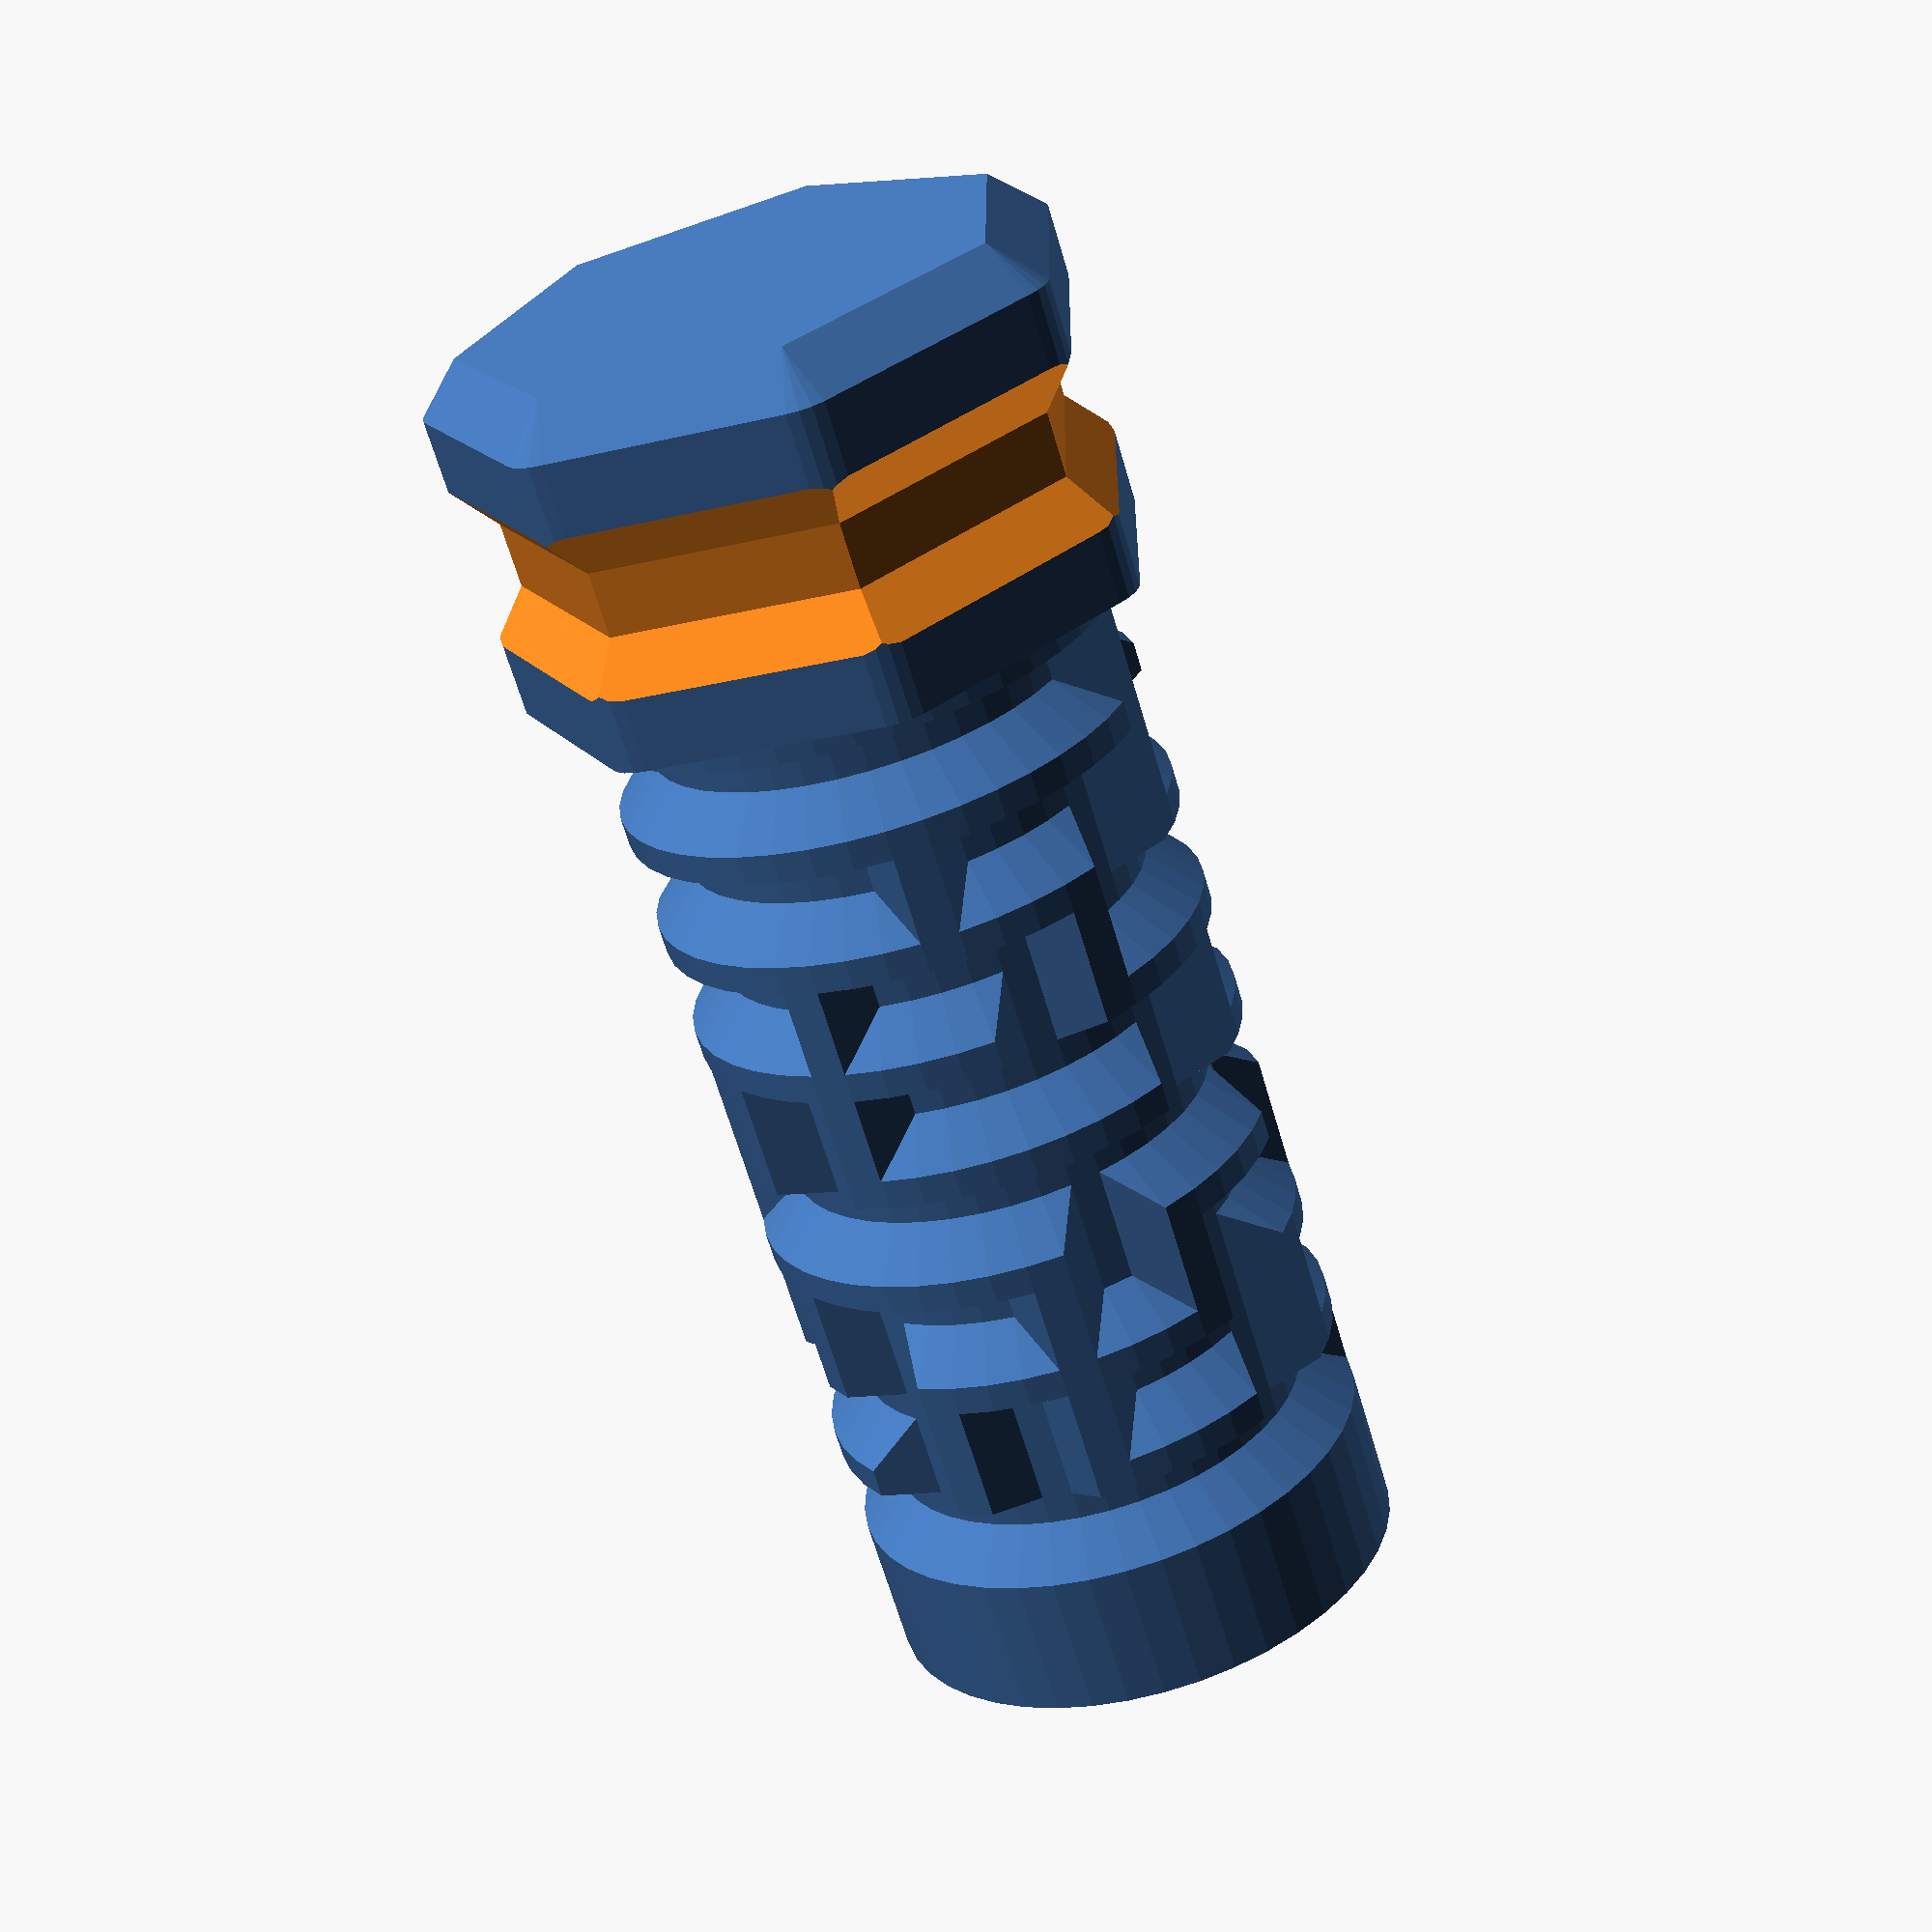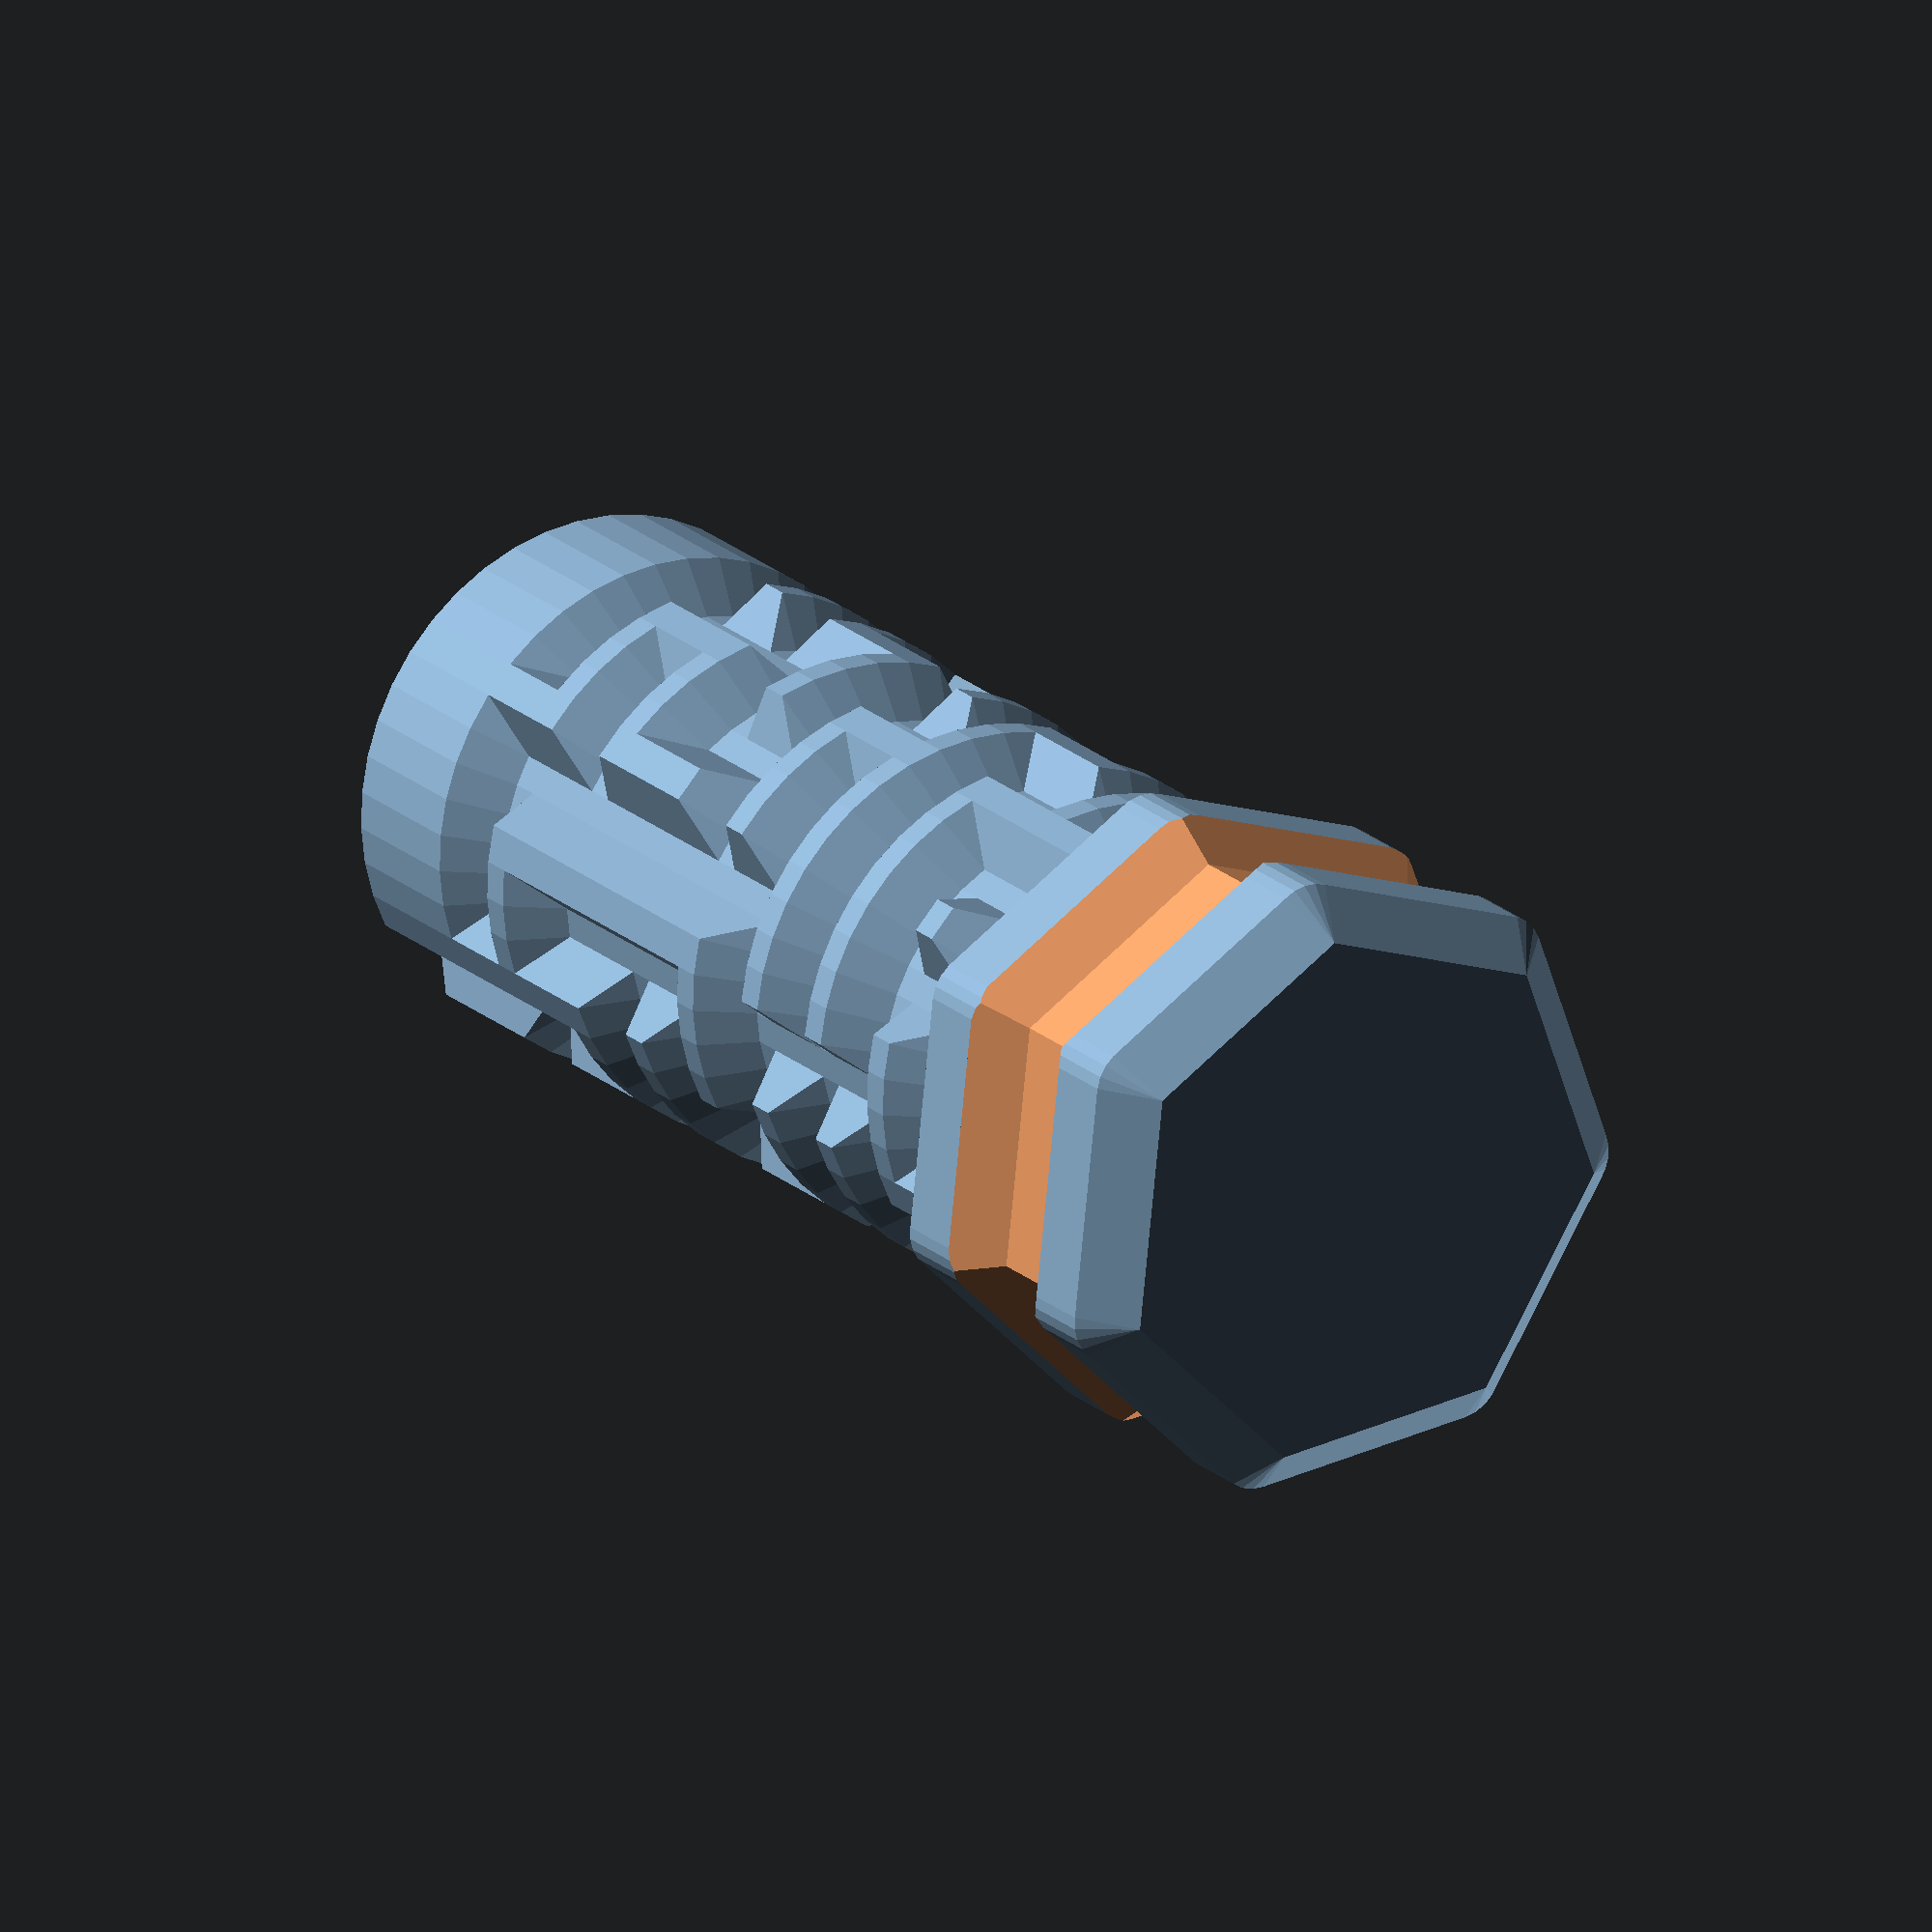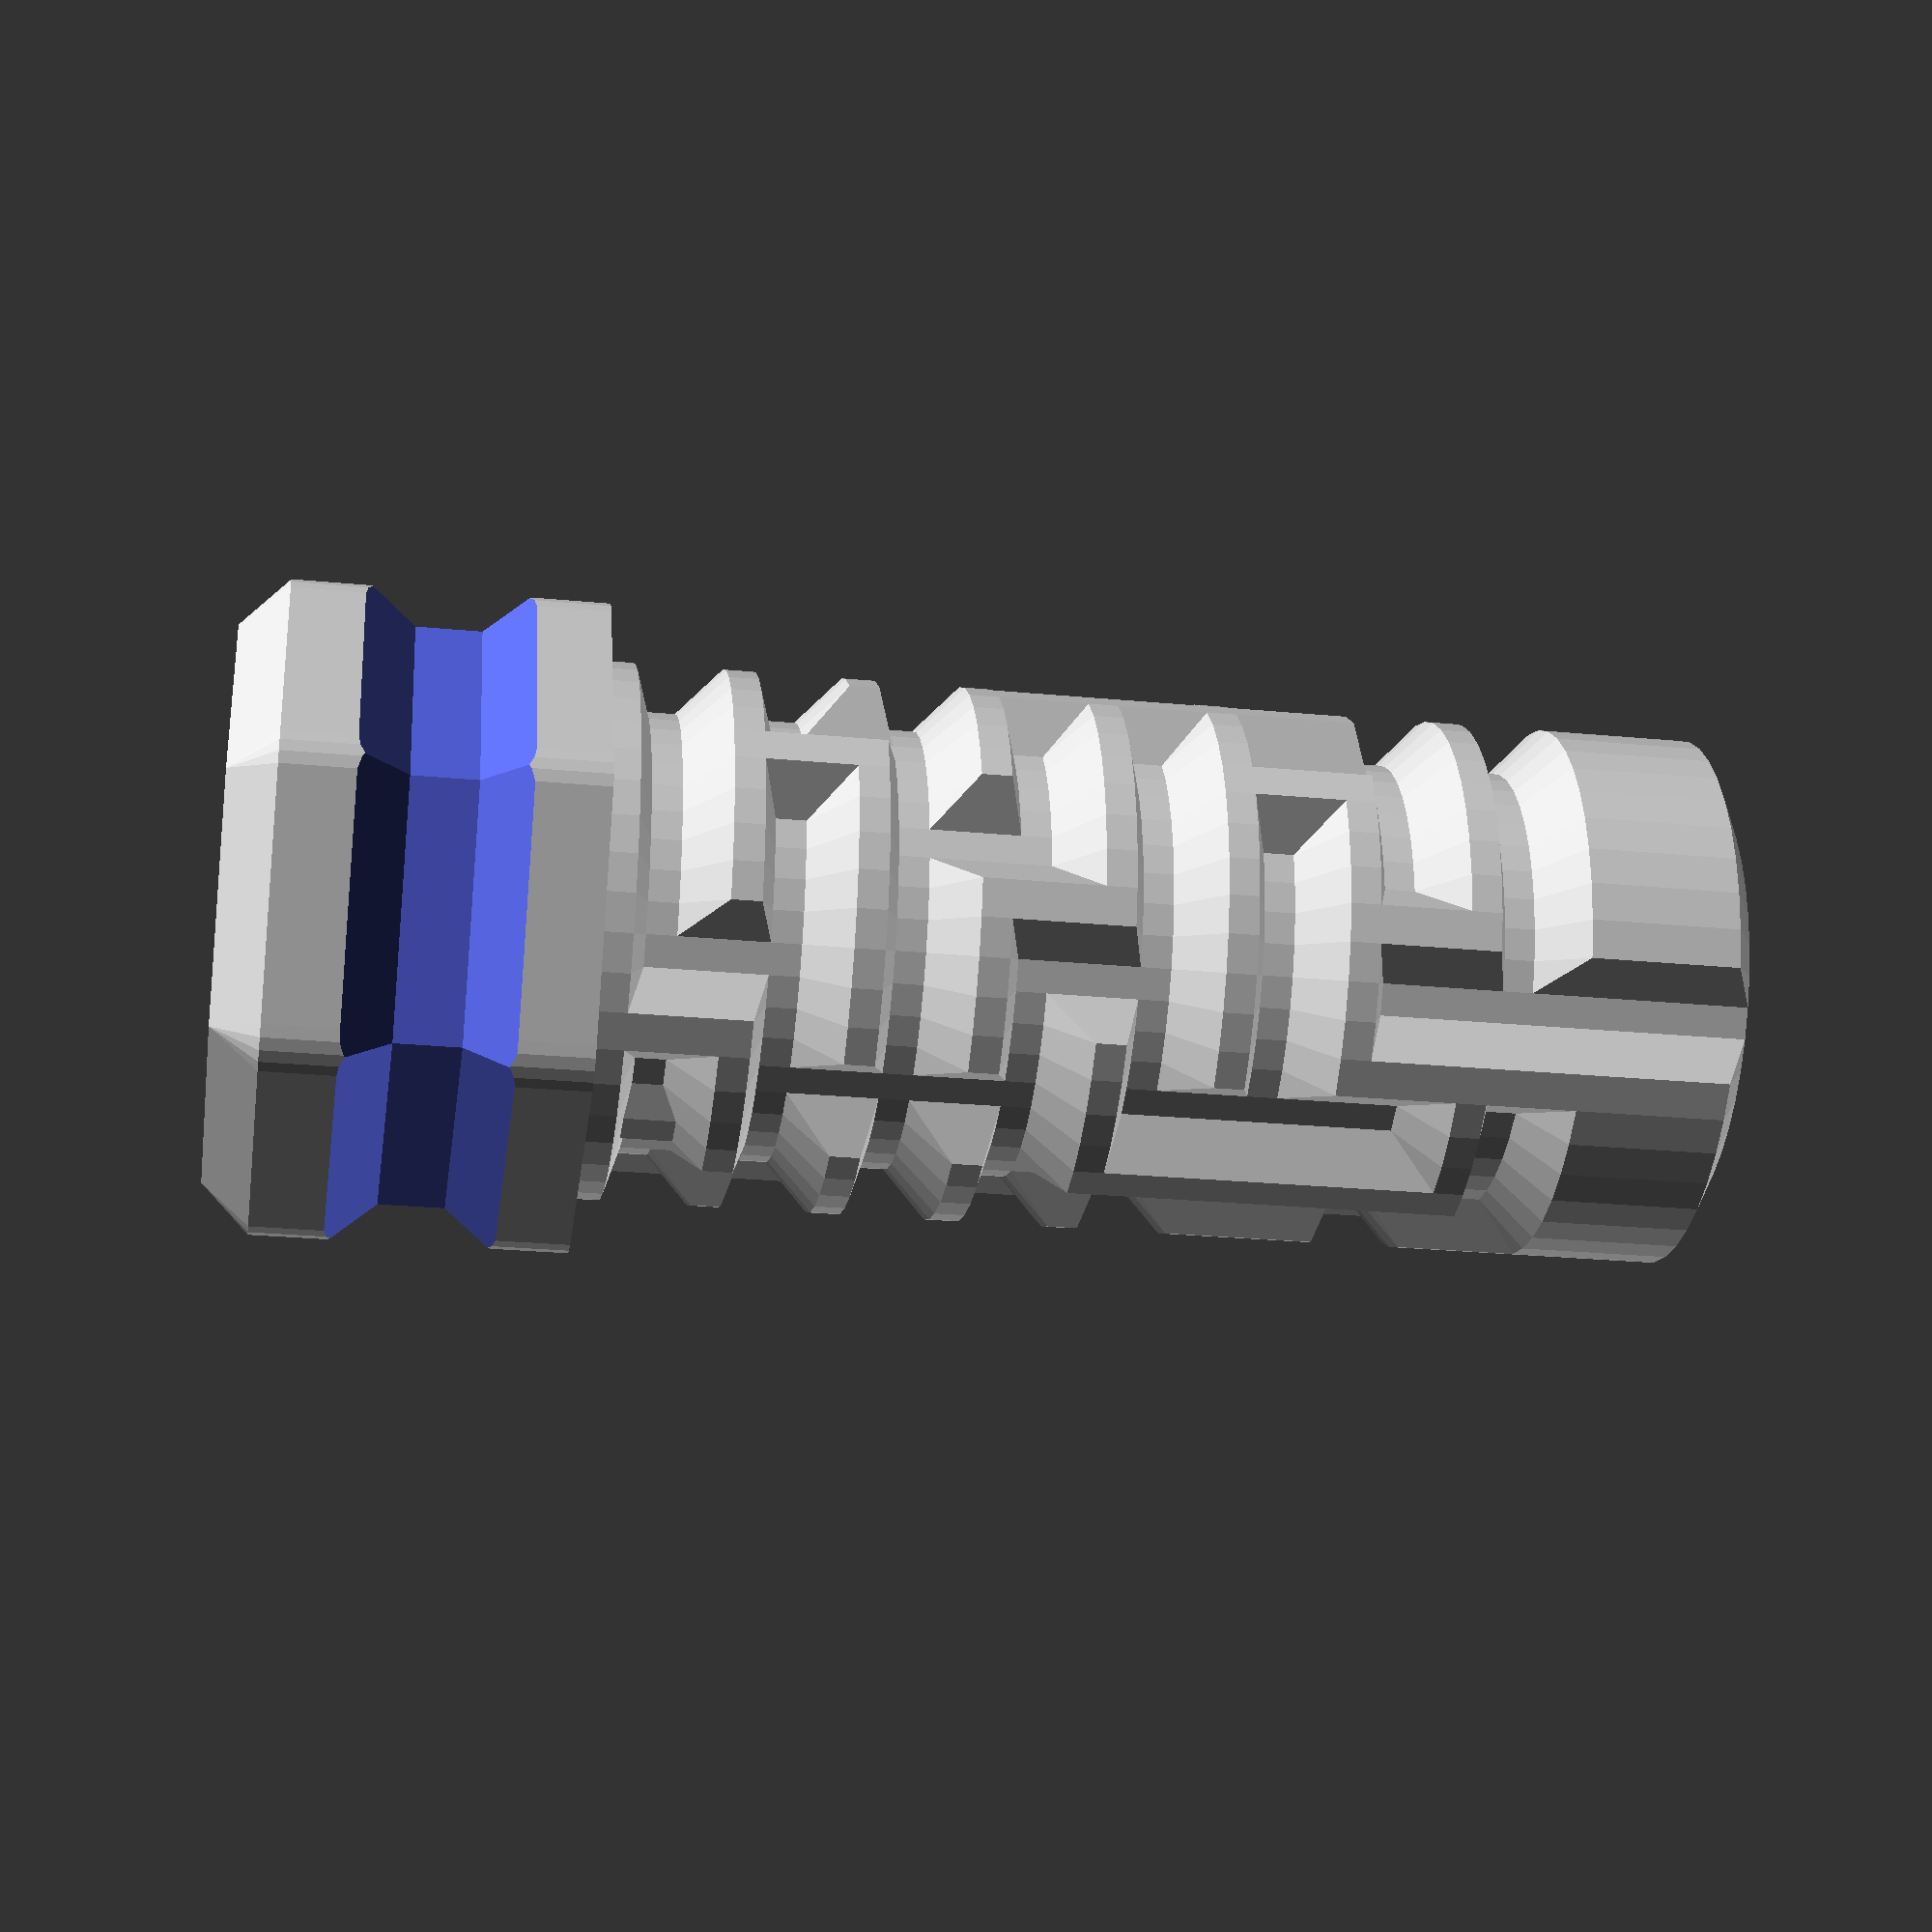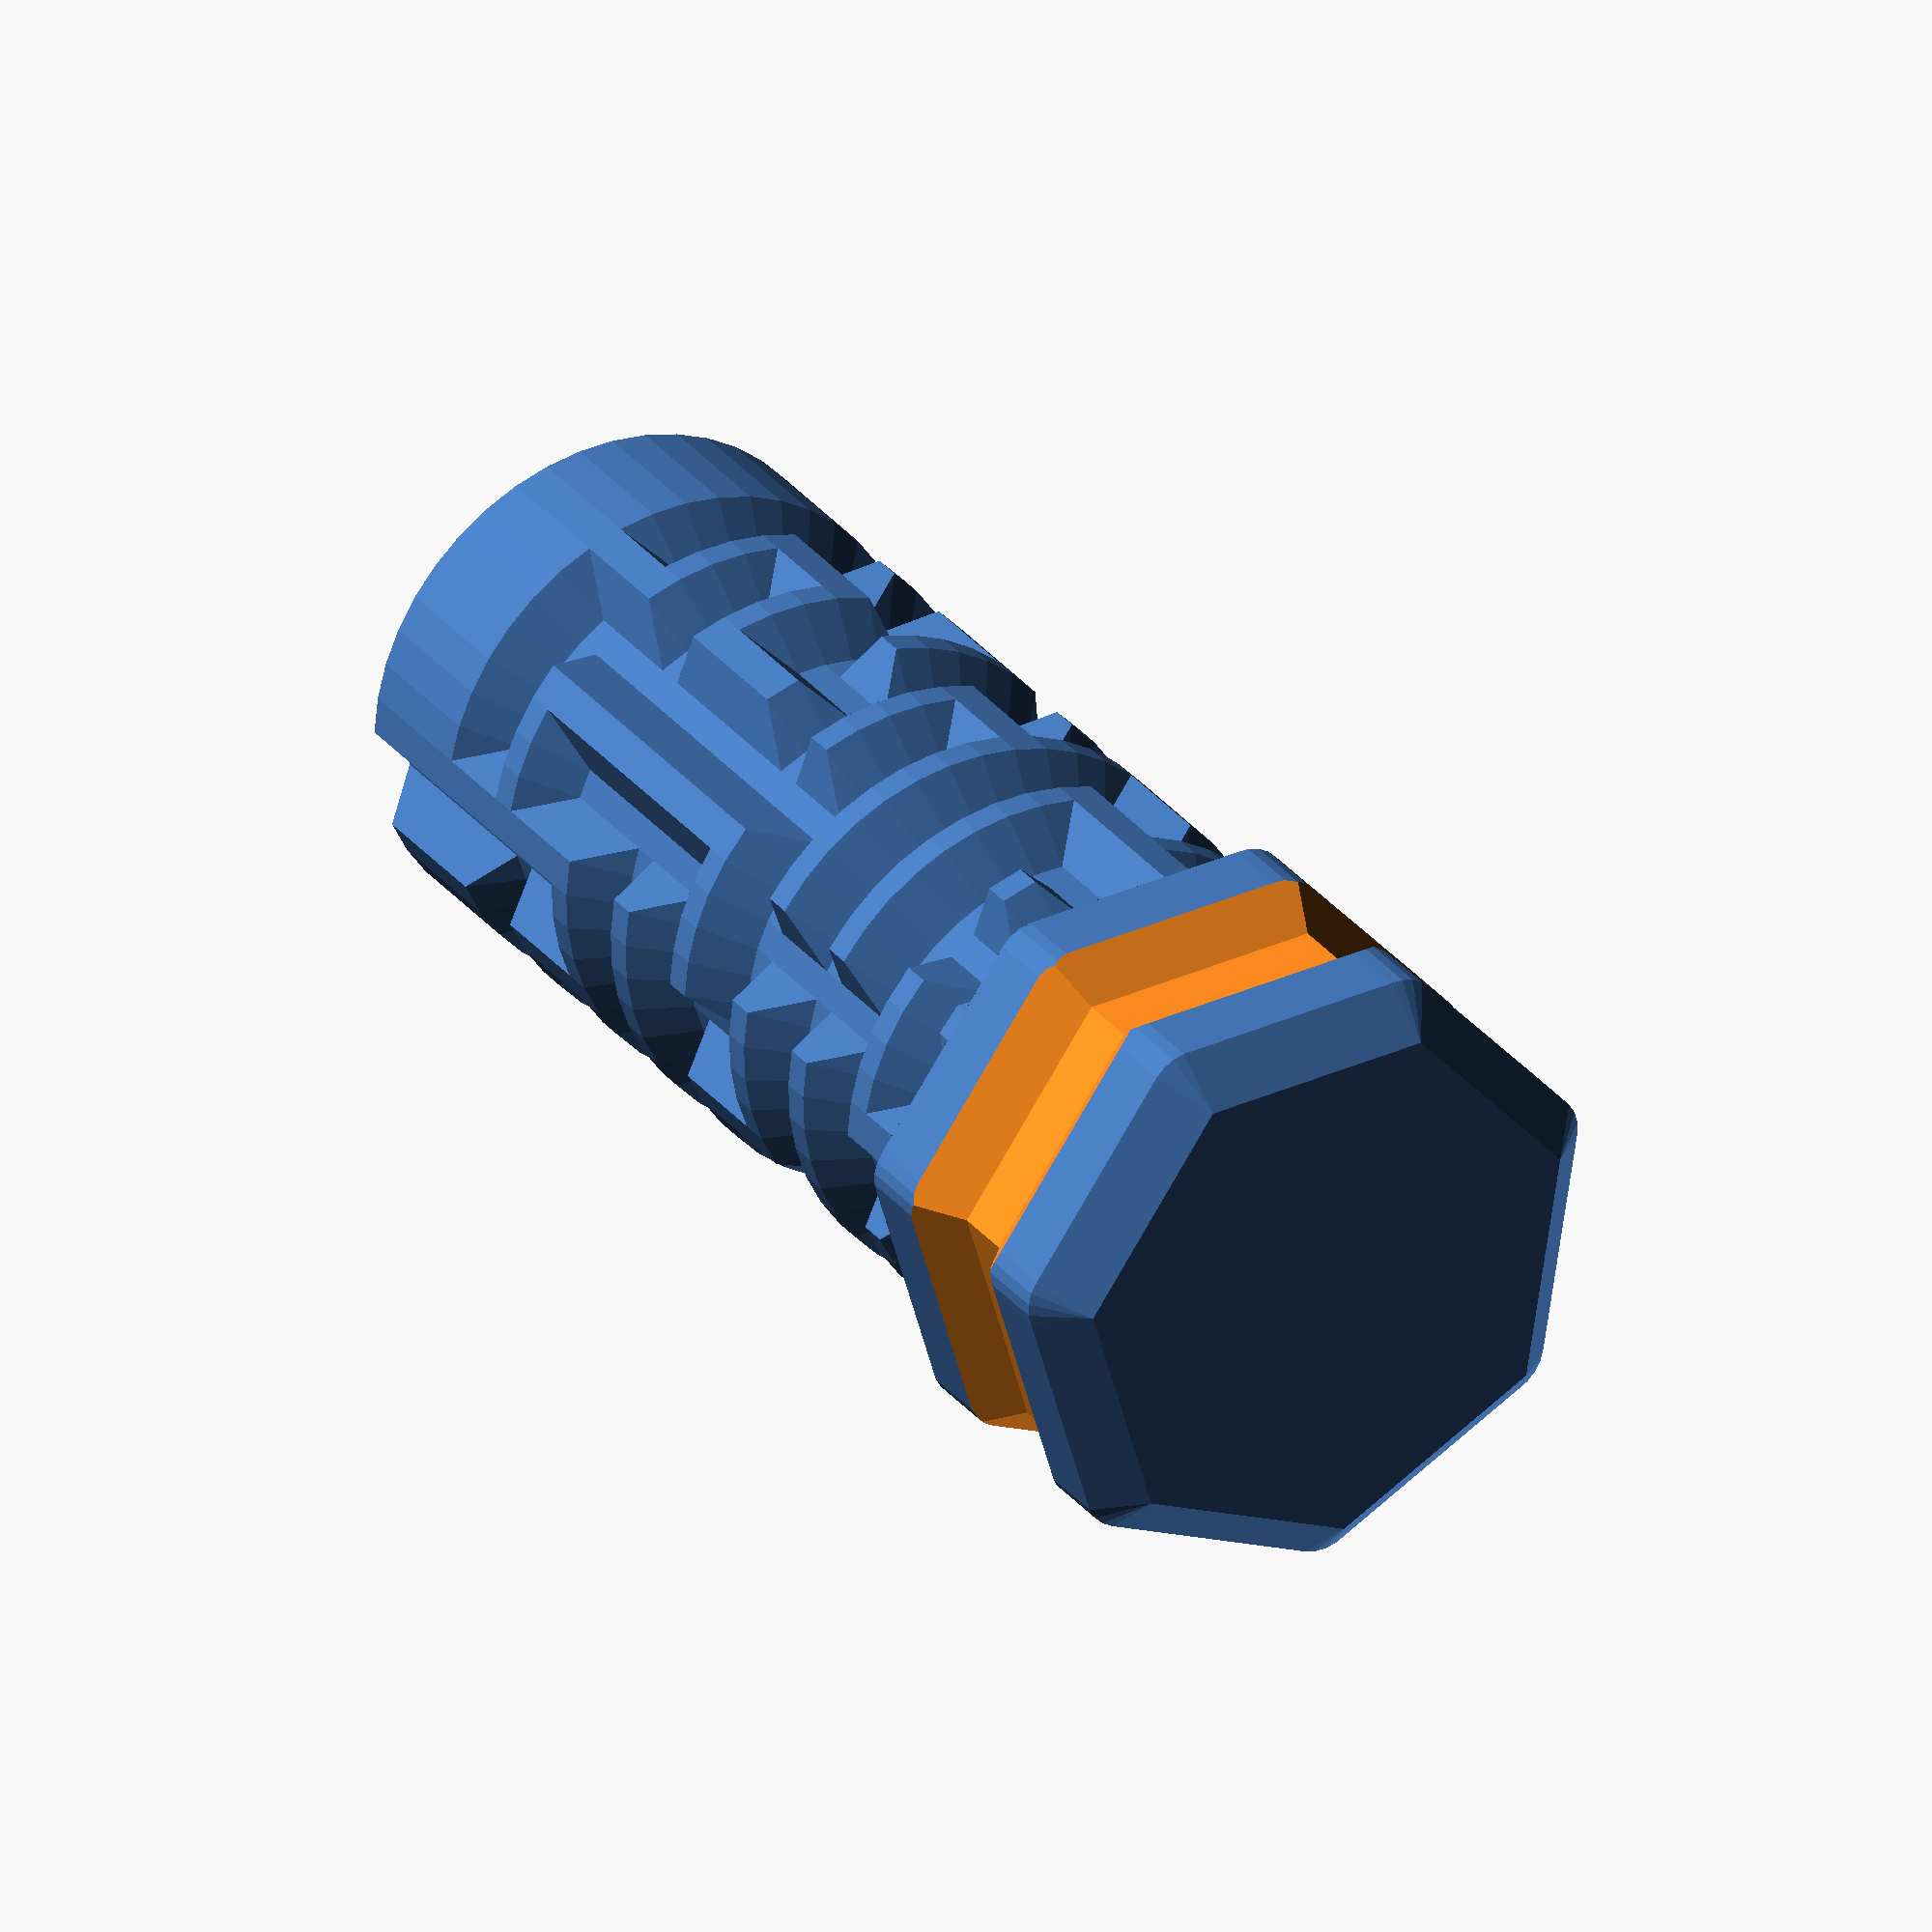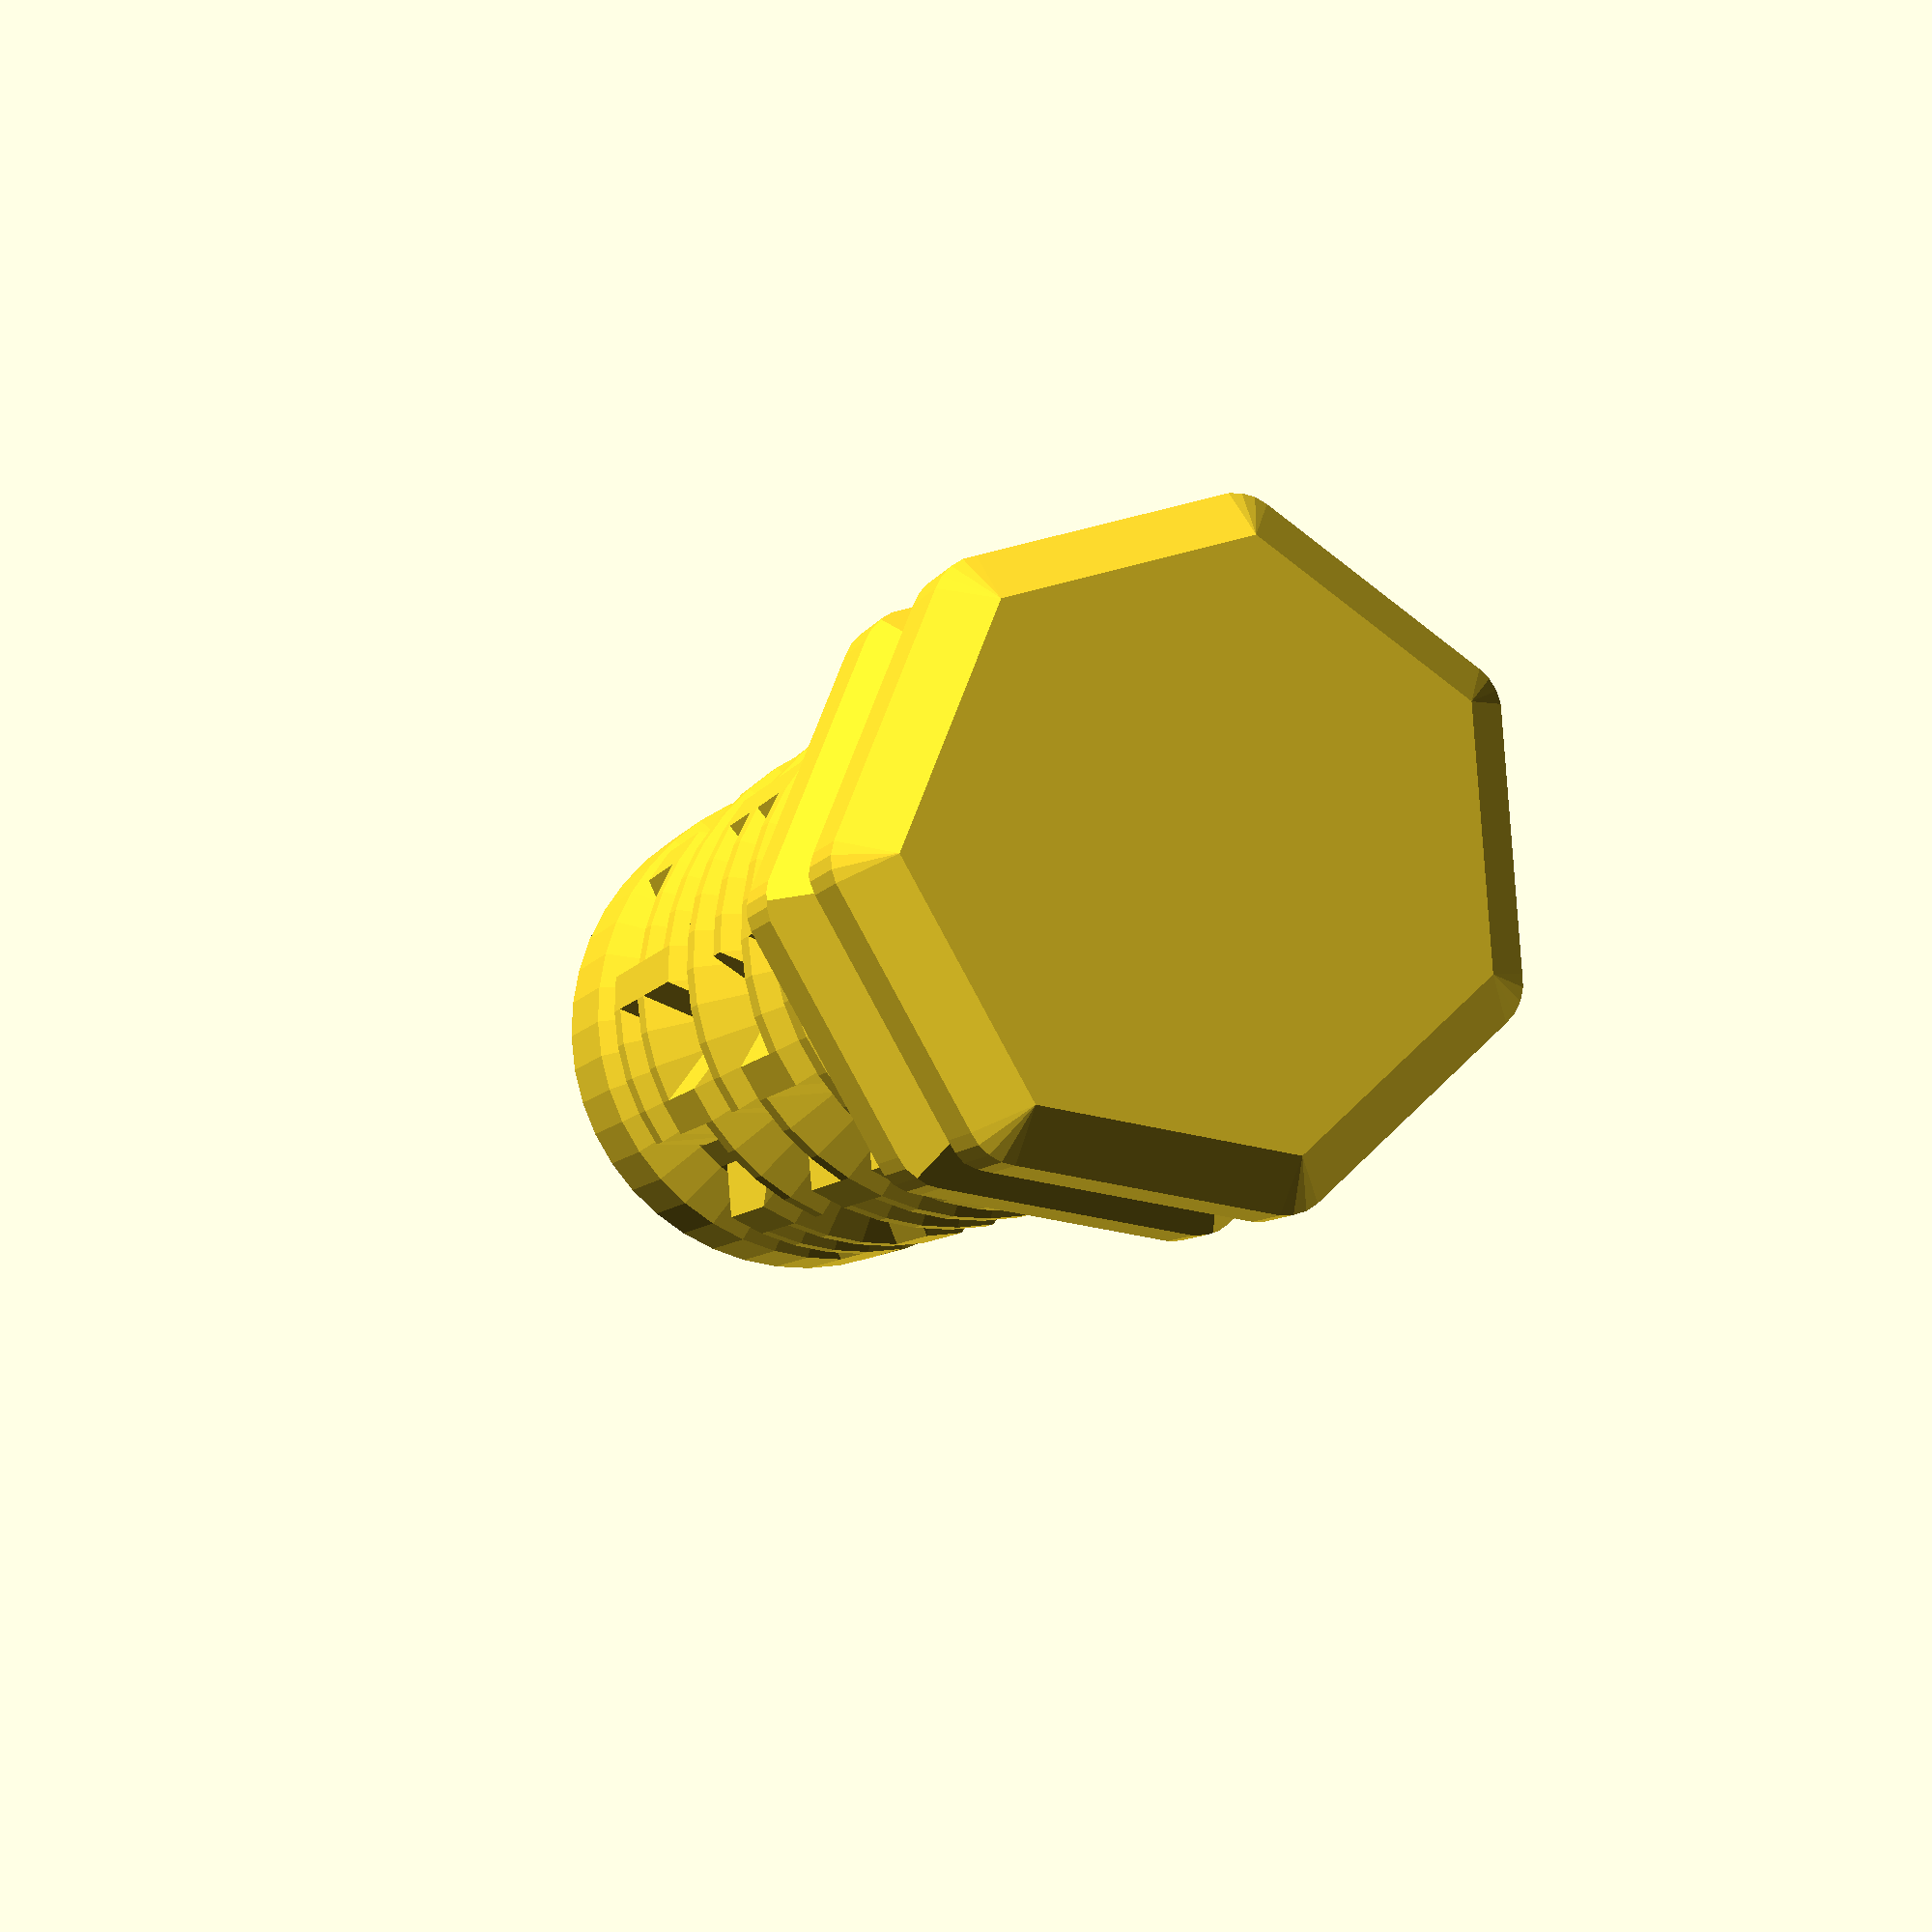
<openscad>
// Puzzlebox by RevK, @TheRealRevK www.me.uk
// Thingiverse examples and instructions https://www.thingiverse.com/thing:2410748
// GitHub source https://github.com/revk/PuzzleBox
// Get new random custom maze gift boxes from https://www.me.uk/puzzlebox
// Created 2023-08-07T13:05:49Z 185.232.140.140
// Total parts: m=2
// Part to make: n=1
// Nubs: N=1
// Base height: b=15
// Core diameter for content: c=16
// Core height for content: h=60
// Base thickness: B=1.6
// Base gap (Z clearance): G=0.4
// Wall thickness: w=1.2
// Maze thickness: t=2
// Maze spacing: z=5
// Maze top margin: M=1
// Thickness of park ridge to click closed: p=0.7
// General X/Y clearance: g=0.1
// Number of outer sides: s=7
// Outer rounding on ends: r=2
// Grip depth: R=2
// Text depth: D=0.5
// Text has diagonal edges (very slow): Z
// Scale side text (i.e. if too long): T=1
// Text (initials) inside end: I=0
// Logo (and inside text) cut depth: L=0.6
// Extra clearance on radius for nub: y=0.1
// Extra clearance on height of nub: Z=0.2
module cuttext(){translate([0,0,-1000])minkowski(){rotate([0,0,22.5])cylinder(h=500,d1=500,d2=0,$fn=8);linear_extrude(height=1000,convexity=10)mirror([1,0,0])children();}}
module outer(h,r){e=2000;minkowski(){cylinder(r1=0,r2=e,h=e,$fn=24);cylinder(h=h-e,r=r,$fn=7);}}
scale(0.001){
// Part 1 (8.00mm to 11.20mm and 12.50mm/13.87mm base)
translate([13874,13874,0])
rotate([0,0,205.714286]){
difference(){union(){// Maze outside 11/9
// Path length 15
polyhedron(points=[[1701,7817,2100],[571,7980,2100],[-571,7980,2100],[-1701,7817,2100],[-2796,7496,2100],[-3834,7021,2100],[-4794,6404,2100],[-5657,5657,2100],[-6404,4794,2100],[-7021,3834,2100],[-7496,2796,2100],[-7817,1701,2100],[-7980,571,2100],[-7980,-571,2100],[-7817,-1701,2100],[-7496,-2796,2100],[-7021,-3834,2100],[-6404,-4794,2100],[-5657,-5657,2100],[-4794,-6404,2100],[-3834,-7021,2100],[-2796,-7496,2100],[-1701,-7817,2100],[-571,-7980,2100],[571,-7980,2100],[1701,-7817,2100],[2796,-7496,2100],[3834,-7021,2100],[4794,-6404,2100],[5657,-5657,2100],[6404,-4794,2100],[7021,-3834,2100],[7496,-2796,2100],[7817,-1701,2100],[7980,-571,2100],[7980,571,2100],[7817,1701,2100],[7496,2796,2100],[7021,3834,2100],[6404,4794,2100],[5657,5657,2100],[4794,6404,2100],[3834,7021,2100],[2796,7496,2100],[1956,8990,2100],[656,9177,2100],[-656,9177,2100],[-1956,8990,2100],[-3215,8620,2100],[-4409,8075,2100],[-5513,7365,2100],[-6505,6505,2100],[-7365,5513,2100],[-8075,4409,2100],[-8620,3215,2100],[-8990,1956,2100],[-9177,656,2100],[-9177,-656,2100],[-8990,-1956,2100],[-8620,-3215,2100],[-8075,-4409,2100],[-7365,-5513,2100],[-6505,-6505,2100],[-5513,-7365,2100],[-4409,-8075,2100],[-3215,-8620,2100],[-1956,-8990,2100],[-656,-9177,2100],[656,-9177,2100],[1956,-8990,2100],[3215,-8620,2100],[4409,-8075,2100],[5513,-7365,2100],[6505,-6505,2100],[7365,-5513,2100],[8075,-4409,2100],[8620,-3215,2100],[8990,-1956,2100],[9177,-656,2100],[9177,656,2100],[8990,1956,2100],[8620,3215,2100],[8075,4409,2100],[7365,5513,2100],[6505,6505,2100],[5513,7365,2100],[4409,8075,2100],[3215,8620,2100],[2381,10944,2100],[799,11171,2100],[-799,11171,2100],[-2381,10944,2100],[-3914,10494,2100],[-5368,9830,2100],[-6712,8966,2100],[-7920,7920,2100],[-8966,6712,2100],[-9830,5368,2100],[-10494,3914,2100],[-10944,2381,2100],[-11171,799,2100],[-11171,-799,2100],[-10944,-2381,2100],[-10494,-3914,2100],[-9830,-5368,2100],[-8966,-6712,2100],[-7920,-7920,2100],[-6712,-8966,2100],[-5368,-9830,2100],[-3914,-10494,2100],[-2381,-10944,2100],[-799,-11171,2100],[799,-11171,2100],[2381,-10944,2100],[3914,-10494,2100],[5368,-9830,2100],[6712,-8966,2100],[7920,-7920,2100],[8966,-6712,2100],[9830,-5368,2100],[10494,-3914,2100],[10944,-2381,2100],[11171,-799,2100],[11171,799,2100],[10944,2381,2100],[10494,3914,2100],[9830,5368,2100],[8966,6712,2100],[7920,7920,2100],[6712,8966,2100],[5368,9830,2100],[3914,10494,2100],[2381,10944,16250],[799,11171,16250],[-799,11171,16250],[-2381,10944,16250],[1956,8990,16875],[656,9177,16875],[-656,9177,16875],[-1956,8990,16875],[1956,8990,18125],[656,9177,18125],[-656,9177,18125],[-1956,8990,18125],[2381,10944,20000],[799,11171,20000],[-799,11171,20000],[-2381,10944,20000],[-3914,10494,16250],[-5368,9830,16250],[-6712,8966,16250],[-7920,7920,16250],[-3215,8620,16875],[-4409,8075,16875],[-5513,7365,16875],[-6505,6505,16875],[-3215,8620,18125],[-4409,8075,18125],[-5513,7365,18125],[-6505,6505,18125],[-3914,10494,20000],[-5368,9830,20000],[-6712,8966,20000],[-7920,7920,20000],[-8966,6712,16250],[-9830,5368,16250],[-10494,3914,16250],[-10944,2381,16250],[-7365,5513,16875],[-8075,4409,16875],[-8620,3215,16875],[-8990,1956,16875],[-7365,5513,18125],[-8075,4409,18125],[-8620,3215,18125],[-8990,1956,18125],[-8966,6712,20000],[-9830,5368,20000],[-10494,3914,20000],[-10944,2381,20000],[-11171,799,16250],[-11171,-799,16250],[-10944,-2381,16250],[-10494,-3914,16250],[-9177,656,16875],[-9177,-656,16875],[-8990,-1956,16875],[-8620,-3215,16875],[-9177,656,18125],[-9177,-656,18125],[-8990,-1956,18125],[-8620,-3215,18125],[-11171,799,20000],[-11171,-799,20000],[-10944,-2381,20000],[-10494,-3914,20000],[-9830,-5368,16250],[-8966,-6712,16250],[-7920,-7920,16250],[-6712,-8966,16250],[-8075,-4409,16875],[-7365,-5513,16875],[-6505,-6505,16875],[-5513,-7365,16875],[-8075,-4409,18125],[-7365,-5513,18125],[-6505,-6505,18125],[-5513,-7365,18125],[-9830,-5368,20000],[-8966,-6712,20000],[-7920,-7920,20000],[-6712,-8966,20000],[-5368,-9830,16250],[-3914,-10494,16250],[-2381,-10944,16250],[-799,-11171,16250],[-4409,-8075,16875],[-3215,-8620,16875],[-1956,-8990,16875],[-656,-9177,16875],[-4409,-8075,18125],[-3215,-8620,18125],[-1956,-8990,18125],[-656,-9177,18125],[-5368,-9830,20000],[-3914,-10494,20000],[-2381,-10944,20000],[-799,-11171,20000],[799,-11171,16250],[2381,-10944,16250],[3914,-10494,16250],[5368,-9830,16250],[656,-9177,16875],[1956,-8990,16875],[3215,-8620,16875],[4409,-8075,16875],[656,-9177,18125],[1956,-8990,18125],[3215,-8620,18125],[4409,-8075,18125],[799,-11171,20000],[2381,-10944,20000],[3914,-10494,20000],[5368,-9830,20000],[6712,-8966,16250],[7920,-7920,16250],[8966,-6712,16250],[9830,-5368,16250],[5513,-7365,16875],[6505,-6505,16875],[7365,-5513,16875],[8075,-4409,16875],[5513,-7365,18125],[6505,-6505,18125],[7365,-5513,18125],[8075,-4409,18125],[6712,-8966,20000],[7920,-7920,20000],[8966,-6712,20000],[9830,-5368,20000],[10494,-3914,16250],[10944,-2381,16250],[11171,-799,16250],[11171,799,16250],[8620,-3215,16875],[8990,-1956,16875],[9177,-656,16875],[9177,656,16875],[8620,-3215,18125],[8990,-1956,18125],[9177,-656,18125],[9177,656,18125],[10494,-3914,20000],[10944,-2381,20000],[11171,-799,20000],[11171,799,20000],[10944,2381,16250],[10494,3914,16250],[9830,5368,16250],[8966,6712,16250],[8990,1956,16875],[8620,3215,16875],[8075,4409,16875],[7365,5513,16875],[8990,1956,18125],[8620,3215,18125],[8075,4409,18125],[7365,5513,18125],[10944,2381,20000],[10494,3914,20000],[9830,5368,20000],[8966,6712,20000],[7920,7920,16250],[6712,8966,16250],[5368,9830,16250],[3914,10494,16250],[6505,6505,16875],[5513,7365,16875],[4409,8075,16875],[3215,8620,16875],[6505,6505,18125],[5513,7365,18125],[4409,8075,18125],[3215,8620,18125],[7920,7920,20000],[6712,8966,20000],[5368,9830,20000],[3914,10494,20000],[2381,10944,21250],[799,11171,21250],[-799,11171,21250],[-2381,10944,21250],[1956,8990,21875],[656,9177,21875],[-656,9177,21875],[-1956,8990,21875],[1956,8990,23125],[656,9177,23125],[-656,9177,23125],[-1956,8990,23125],[2381,10944,25000],[799,11171,25000],[-799,11171,25000],[-2381,10944,25000],[-3914,10494,21250],[-5368,9830,21250],[-6712,8966,21250],[-7920,7920,21250],[-3215,8620,21875],[-4409,8075,21875],[-5513,7365,21875],[-6505,6505,21875],[-3215,8620,23125],[-4409,8075,23125],[-5513,7365,23125],[-6505,6505,23125],[-3914,10494,25000],[-5368,9830,25000],[-6712,8966,25000],[-7920,7920,25000],[-8966,6712,21250],[-9830,5368,21250],[-10494,3914,21250],[-10944,2381,21250],[-7365,5513,21875],[-8075,4409,21875],[-8620,3215,21875],[-8990,1956,21875],[-7365,5513,23125],[-8075,4409,23125],[-8620,3215,23125],[-8990,1956,23125],[-8966,6712,25000],[-9830,5368,25000],[-10494,3914,25000],[-10944,2381,25000],[-11171,799,21250],[-11171,-799,21250],[-10944,-2381,21250],[-10494,-3914,21250],[-9177,656,21875],[-9177,-656,21875],[-8990,-1956,21875],[-8620,-3215,21875],[-9177,656,23125],[-9177,-656,23125],[-8990,-1956,23125],[-8620,-3215,23125],[-11171,799,25000],[-11171,-799,25000],[-10944,-2381,25000],[-10494,-3914,25000],[-9830,-5368,21250],[-8966,-6712,21250],[-7920,-7920,21250],[-6712,-8966,21250],[-8075,-4409,21875],[-7365,-5513,21875],[-6505,-6505,21875],[-5513,-7365,21875],[-8075,-4409,23125],[-7365,-5513,23125],[-6505,-6505,23125],[-5513,-7365,23125],[-9830,-5368,25000],[-8966,-6712,25000],[-7920,-7920,25000],[-6712,-8966,25000],[-5368,-9830,21250],[-3914,-10494,21250],[-2381,-10944,21250],[-799,-11171,21250],[-4409,-8075,21875],[-3215,-8620,21875],[-1956,-8990,21875],[-656,-9177,21875],[-4409,-8075,23125],[-3215,-8620,23125],[-1956,-8990,23125],[-656,-9177,23125],[-5368,-9830,25000],[-3914,-10494,25000],[-2381,-10944,25000],[-799,-11171,25000],[799,-11171,21250],[2381,-10944,21250],[3914,-10494,21250],[5368,-9830,21250],[656,-9177,21875],[1956,-8990,21875],[3215,-8620,21875],[4409,-8075,21875],[656,-9177,23125],[1956,-8990,23125],[3215,-8620,23125],[4409,-8075,23125],[799,-11171,25000],[2381,-10944,25000],[3914,-10494,25000],[5368,-9830,25000],[6712,-8966,21250],[7920,-7920,21250],[8966,-6712,21250],[9830,-5368,21250],[5513,-7365,21875],[6505,-6505,21875],[7365,-5513,21875],[8075,-4409,21875],[5513,-7365,23125],[6505,-6505,23125],[7365,-5513,23125],[8075,-4409,23125],[6712,-8966,25000],[7920,-7920,25000],[8966,-6712,25000],[9830,-5368,25000],[10494,-3914,21250],[10944,-2381,21250],[11171,-799,21250],[11171,799,21250],[8620,-3215,21875],[8990,-1956,21875],[9177,-656,21875],[9177,656,21875],[8620,-3215,23125],[8990,-1956,23125],[9177,-656,23125],[9177,656,23125],[10494,-3914,25000],[10944,-2381,25000],[11171,-799,25000],[11171,799,25000],[10944,2381,21250],[10494,3914,21250],[9830,5368,21250],[8966,6712,21250],[8990,1956,21875],[8620,3215,21875],[8075,4409,21875],[7365,5513,21875],[8990,1956,23125],[8620,3215,23125],[8075,4409,23125],[7365,5513,23125],[10944,2381,25000],[10494,3914,25000],[9830,5368,25000],[8966,6712,25000],[7920,7920,21250],[6712,8966,21250],[5368,9830,21250],[3914,10494,21250],[6505,6505,21875],[5513,7365,21875],[4409,8075,21875],[3215,8620,21875],[6505,6505,23125],[5513,7365,23125],[4409,8075,23125],[3215,8620,23125],[7920,7920,25000],[6712,8966,25000],[5368,9830,25000],[3914,10494,25000],[2381,10944,26250],[799,11171,26250],[-799,11171,26250],[-2381,10944,26250],[1956,8990,26875],[656,9177,26875],[-656,9177,26875],[-1956,8990,26875],[1956,8990,28125],[656,9177,28125],[-656,9177,28125],[-1956,8990,28125],[2381,10944,30000],[799,11171,30000],[-799,11171,30000],[-2381,10944,30000],[-3914,10494,26250],[-5368,9830,26250],[-6712,8966,26250],[-7920,7920,26250],[-3215,8620,26875],[-4409,8075,26875],[-5513,7365,26875],[-6505,6505,26875],[-3215,8620,28125],[-4409,8075,28125],[-5513,7365,28125],[-6505,6505,28125],[-3914,10494,30000],[-5368,9830,30000],[-6712,8966,30000],[-7920,7920,30000],[-8966,6712,26250],[-9830,5368,26250],[-10494,3914,26250],[-10944,2381,26250],[-7365,5513,26875],[-8075,4409,26875],[-8620,3215,26875],[-8990,1956,26875],[-7365,5513,28125],[-8075,4409,28125],[-8620,3215,28125],[-8990,1956,28125],[-8966,6712,30000],[-9830,5368,30000],[-10494,3914,30000],[-10944,2381,30000],[-11171,799,26250],[-11171,-799,26250],[-10944,-2381,26250],[-10494,-3914,26250],[-9177,656,26875],[-9177,-656,26875],[-8990,-1956,26875],[-8620,-3215,26875],[-9177,656,28125],[-9177,-656,28125],[-8990,-1956,28125],[-8620,-3215,28125],[-11171,799,30000],[-11171,-799,30000],[-10944,-2381,30000],[-10494,-3914,30000],[-9830,-5368,26250],[-8966,-6712,26250],[-7920,-7920,26250],[-6712,-8966,26250],[-8075,-4409,26875],[-7365,-5513,26875],[-6505,-6505,26875],[-5513,-7365,26875],[-8075,-4409,28125],[-7365,-5513,28125],[-6505,-6505,28125],[-5513,-7365,28125],[-9830,-5368,30000],[-8966,-6712,30000],[-7920,-7920,30000],[-6712,-8966,30000],[-5368,-9830,26250],[-3914,-10494,26250],[-2381,-10944,26250],[-799,-11171,26250],[-4409,-8075,26875],[-3215,-8620,26875],[-1956,-8990,26875],[-656,-9177,26875],[-4409,-8075,28125],[-3215,-8620,28125],[-1956,-8990,28125],[-656,-9177,28125],[-5368,-9830,30000],[-3914,-10494,30000],[-2381,-10944,30000],[-799,-11171,30000],[799,-11171,26250],[2381,-10944,26250],[3914,-10494,26250],[5368,-9830,26250],[656,-9177,26875],[1956,-8990,26875],[3215,-8620,26875],[4409,-8075,26875],[656,-9177,28125],[1956,-8990,28125],[3215,-8620,28125],[4409,-8075,28125],[799,-11171,30000],[2381,-10944,30000],[3914,-10494,30000],[5368,-9830,30000],[6712,-8966,26250],[7920,-7920,26250],[8966,-6712,26250],[9830,-5368,26250],[5513,-7365,26875],[6505,-6505,26875],[7365,-5513,26875],[8075,-4409,26875],[5513,-7365,28125],[6505,-6505,28125],[7365,-5513,28125],[8075,-4409,28125],[6712,-8966,30000],[7920,-7920,30000],[8966,-6712,30000],[9830,-5368,30000],[10494,-3914,26250],[10944,-2381,26250],[11171,-799,26250],[11171,799,26250],[8620,-3215,26875],[8990,-1956,26875],[9177,-656,26875],[9177,656,26875],[8620,-3215,28125],[8990,-1956,28125],[9177,-656,28125],[9177,656,28125],[10494,-3914,30000],[10944,-2381,30000],[11171,-799,30000],[11171,799,30000],[10944,2381,26250],[10494,3914,26250],[9830,5368,26250],[8966,6712,26250],[8990,1956,26875],[8620,3215,26875],[8075,4409,26875],[7365,5513,26875],[8990,1956,28125],[8620,3215,28125],[8075,4409,28125],[7365,5513,28125],[10944,2381,30000],[10494,3914,30000],[9830,5368,30000],[8966,6712,30000],[7920,7920,26250],[6712,8966,26250],[5368,9830,26250],[3914,10494,26250],[6505,6505,26875],[5513,7365,26875],[4409,8075,26875],[3215,8620,26875],[6505,6505,28125],[5513,7365,28125],[4409,8075,28125],[3215,8620,28125],[7920,7920,30000],[6712,8966,30000],[5368,9830,30000],[3914,10494,30000],[2381,10944,31250],[799,11171,31250],[-799,11171,31250],[-2381,10944,31250],[1956,8990,31875],[656,9177,31875],[-656,9177,31875],[-1956,8990,31875],[1956,8990,33125],[656,9177,33125],[-656,9177,33125],[-1956,8990,33125],[2381,10944,35000],[799,11171,35000],[-799,11171,35000],[-2381,10944,35000],[-3914,10494,31250],[-5368,9830,31250],[-6712,8966,31250],[-7920,7920,31250],[-3215,8620,31875],[-4409,8075,31875],[-5513,7365,31875],[-6505,6505,31875],[-3215,8620,33125],[-4409,8075,33125],[-5513,7365,33125],[-6505,6505,33125],[-3914,10494,35000],[-5368,9830,35000],[-6712,8966,35000],[-7920,7920,35000],[-8966,6712,31250],[-9830,5368,31250],[-10494,3914,31250],[-10944,2381,31250],[-7365,5513,31875],[-8075,4409,31875],[-8620,3215,31875],[-8990,1956,31875],[-7365,5513,33125],[-8075,4409,33125],[-8620,3215,33125],[-8990,1956,33125],[-8966,6712,35000],[-9830,5368,35000],[-10494,3914,35000],[-10944,2381,35000],[-11171,799,31250],[-11171,-799,31250],[-10944,-2381,31250],[-10494,-3914,31250],[-9177,656,31875],[-9177,-656,31875],[-8990,-1956,31875],[-8620,-3215,31875],[-9177,656,33125],[-9177,-656,33125],[-8990,-1956,33125],[-8620,-3215,33125],[-11171,799,35000],[-11171,-799,35000],[-10944,-2381,35000],[-10494,-3914,35000],[-9830,-5368,31250],[-8966,-6712,31250],[-7920,-7920,31250],[-6712,-8966,31250],[-8075,-4409,31875],[-7365,-5513,31875],[-6505,-6505,31875],[-5513,-7365,31875],[-8075,-4409,33125],[-7365,-5513,33125],[-6505,-6505,33125],[-5513,-7365,33125],[-9830,-5368,35000],[-8966,-6712,35000],[-7920,-7920,35000],[-6712,-8966,35000],[-5368,-9830,31250],[-3914,-10494,31250],[-2381,-10944,31250],[-799,-11171,31250],[-4409,-8075,31875],[-3215,-8620,31875],[-1956,-8990,31875],[-656,-9177,31875],[-4409,-8075,33125],[-3215,-8620,33125],[-1956,-8990,33125],[-656,-9177,33125],[-5368,-9830,35000],[-3914,-10494,35000],[-2381,-10944,35000],[-799,-11171,35000],[799,-11171,31250],[2381,-10944,31250],[3914,-10494,31250],[5368,-9830,31250],[656,-9177,31875],[1956,-8990,31875],[3215,-8620,31875],[4409,-8075,31875],[656,-9177,33125],[1956,-8990,33125],[3215,-8620,33125],[4409,-8075,33125],[799,-11171,35000],[2381,-10944,35000],[3914,-10494,35000],[5368,-9830,35000],[6712,-8966,31250],[7920,-7920,31250],[8966,-6712,31250],[9830,-5368,31250],[5513,-7365,31875],[6505,-6505,31875],[7365,-5513,31875],[8075,-4409,31875],[5513,-7365,33125],[6505,-6505,33125],[7365,-5513,33125],[8075,-4409,33125],[6712,-8966,35000],[7920,-7920,35000],[8966,-6712,35000],[9830,-5368,35000],[10494,-3914,31250],[10944,-2381,31250],[11171,-799,31250],[11171,799,31250],[8620,-3215,31875],[8990,-1956,31875],[9177,-656,31875],[9177,656,31875],[8620,-3215,33125],[8990,-1956,33125],[9177,-656,33125],[9177,656,33125],[10494,-3914,35000],[10944,-2381,35000],[11171,-799,35000],[11171,799,35000],[10944,2381,31250],[10494,3914,31250],[9830,5368,31250],[8966,6712,31250],[8990,1956,31875],[8620,3215,31875],[8075,4409,31875],[7365,5513,31875],[8990,1956,33125],[8620,3215,33125],[8075,4409,33125],[7365,5513,33125],[10944,2381,35000],[10494,3914,35000],[9830,5368,35000],[8966,6712,35000],[7920,7920,31250],[6712,8966,31250],[5368,9830,31250],[3914,10494,31250],[6505,6505,31875],[5513,7365,31875],[4409,8075,31875],[3215,8620,31875],[6505,6505,33125],[5513,7365,33125],[4409,8075,33125],[3215,8620,33125],[7920,7920,35000],[6712,8966,35000],[5368,9830,35000],[3914,10494,35000],[2381,10944,36250],[799,11171,36250],[-799,11171,36250],[-2381,10944,36250],[1956,8990,36875],[656,9177,36875],[-656,9177,36875],[-1956,8990,36875],[1956,8990,38125],[656,9177,38125],[-656,9177,38125],[-1956,8990,38125],[2381,10944,40000],[799,11171,40000],[-799,11171,40000],[-2381,10944,40000],[-3914,10494,36250],[-5368,9830,36250],[-6712,8966,36250],[-7920,7920,36250],[-3215,8620,36875],[-4409,8075,36875],[-5513,7365,36875],[-6505,6505,36875],[-3215,8620,38125],[-4409,8075,38125],[-5513,7365,38125],[-6505,6505,38125],[-3914,10494,40000],[-5368,9830,40000],[-6712,8966,40000],[-7920,7920,40000],[-8966,6712,36250],[-9830,5368,36250],[-10494,3914,36250],[-10944,2381,36250],[-7365,5513,36875],[-8075,4409,36875],[-8620,3215,36875],[-8990,1956,36875],[-7365,5513,38125],[-8075,4409,38125],[-8620,3215,38125],[-8990,1956,38125],[-8966,6712,40000],[-9830,5368,40000],[-10494,3914,40000],[-10944,2381,40000],[-11171,799,36250],[-11171,-799,36250],[-10944,-2381,36250],[-10494,-3914,36250],[-9177,656,36875],[-9177,-656,36875],[-8990,-1956,36875],[-8620,-3215,36875],[-9177,656,38125],[-9177,-656,38125],[-8990,-1956,38125],[-8620,-3215,38125],[-11171,799,40000],[-11171,-799,40000],[-10944,-2381,40000],[-10494,-3914,40000],[-9830,-5368,36250],[-8966,-6712,36250],[-7920,-7920,36250],[-6712,-8966,36250],[-8075,-4409,36875],[-7365,-5513,36875],[-6505,-6505,36875],[-5513,-7365,36875],[-8075,-4409,38125],[-7365,-5513,38125],[-6505,-6505,38125],[-5513,-7365,38125],[-9830,-5368,40000],[-8966,-6712,40000],[-7920,-7920,40000],[-6712,-8966,40000],[-5368,-9830,36250],[-3914,-10494,36250],[-2381,-10944,36250],[-799,-11171,36250],[-4409,-8075,36875],[-3215,-8620,36875],[-1956,-8990,36875],[-656,-9177,36875],[-4409,-8075,38125],[-3215,-8620,38125],[-1956,-8990,38125],[-656,-9177,38125],[-5368,-9830,40000],[-3914,-10494,40000],[-2381,-10944,40000],[-799,-11171,40000],[799,-11171,36250],[2381,-10944,36250],[3914,-10494,36250],[5368,-9830,36250],[656,-9177,36875],[1956,-8990,36875],[3215,-8620,36875],[4409,-8075,36875],[656,-9177,38125],[1956,-8990,38125],[3215,-8620,38125],[4409,-8075,38125],[799,-11171,40000],[2381,-10944,40000],[3914,-10494,40000],[5368,-9830,40000],[6712,-8966,36250],[7920,-7920,36250],[8966,-6712,36250],[9830,-5368,36250],[5513,-7365,36875],[6505,-6505,36875],[7365,-5513,36875],[8075,-4409,36875],[5513,-7365,38125],[6505,-6505,38125],[7365,-5513,38125],[8075,-4409,38125],[6712,-8966,40000],[7920,-7920,40000],[8966,-6712,40000],[9830,-5368,40000],[10494,-3914,36250],[10944,-2381,36250],[11171,-799,36250],[11171,799,36250],[8620,-3215,36875],[8990,-1956,36875],[9177,-656,36875],[9177,656,36875],[8620,-3215,38125],[8990,-1956,38125],[9177,-656,38125],[9177,656,38125],[10494,-3914,40000],[10944,-2381,40000],[11171,-799,40000],[11171,799,40000],[10944,2381,36250],[10494,3914,36250],[9830,5368,36250],[8966,6712,36250],[8990,1956,36875],[8620,3215,36875],[8075,4409,36875],[7365,5513,36875],[8990,1956,38125],[8620,3215,38125],[8075,4409,38125],[7365,5513,38125],[10944,2381,40000],[10494,3914,40000],[9830,5368,40000],[8966,6712,40000],[7920,7920,36250],[6712,8966,36250],[5368,9830,36250],[3914,10494,36250],[6505,6505,36875],[5513,7365,36875],[4409,8075,36875],[3215,8620,36875],[6505,6505,38125],[5513,7365,38125],[4409,8075,38125],[3215,8620,38125],[7920,7920,40000],[6712,8966,40000],[5368,9830,40000],[3914,10494,40000],[2381,10944,41250],[799,11171,41250],[-799,11171,41250],[-2381,10944,41250],[1956,8990,41875],[656,9177,41875],[-656,9177,41875],[-1956,8990,41875],[1956,8990,43125],[656,9177,43125],[-656,9177,43125],[-1956,8990,43125],[2381,10944,45000],[799,11171,45000],[-799,11171,45000],[-2381,10944,45000],[-3914,10494,41250],[-5368,9830,41250],[-6712,8966,41250],[-7920,7920,41250],[-3215,8620,41875],[-4409,8075,41875],[-5513,7365,41875],[-6505,6505,41875],[-3215,8620,43125],[-4409,8075,43125],[-5513,7365,43125],[-6505,6505,43125],[-3914,10494,45000],[-5368,9830,45000],[-6712,8966,45000],[-7920,7920,45000],[-8966,6712,41250],[-9830,5368,41250],[-10494,3914,41250],[-10944,2381,41250],[-7365,5513,41875],[-8075,4409,41875],[-8620,3215,41875],[-8990,1956,41875],[-7365,5513,43125],[-8075,4409,43125],[-8620,3215,43125],[-8990,1956,43125],[-8966,6712,45000],[-9830,5368,45000],[-10494,3914,45000],[-10944,2381,45000],[-11171,799,41250],[-11171,-799,41250],[-10944,-2381,41250],[-10494,-3914,41250],[-9177,656,41875],[-9177,-656,41875],[-8990,-1956,41875],[-8620,-3215,41875],[-9177,656,43125],[-9177,-656,43125],[-8990,-1956,43125],[-8620,-3215,43125],[-11171,799,45000],[-11171,-799,45000],[-10944,-2381,45000],[-10494,-3914,45000],[-9830,-5368,41250],[-8966,-6712,41250],[-7920,-7920,41250],[-6712,-8966,41250],[-8075,-4409,41875],[-7365,-5513,41875],[-6505,-6505,41875],[-5513,-7365,41875],[-8075,-4409,43125],[-7365,-5513,43125],[-6505,-6505,43125],[-5513,-7365,43125],[-9830,-5368,45000],[-8966,-6712,45000],[-7920,-7920,45000],[-6712,-8966,45000],[-5368,-9830,41250],[-3914,-10494,41250],[-2381,-10944,41250],[-799,-11171,41250],[-4409,-8075,41875],[-3215,-8620,41875],[-1956,-8990,41875],[-656,-9177,41875],[-4409,-8075,43125],[-3215,-8620,43125],[-1956,-8990,43125],[-656,-9177,43125],[-5368,-9830,45000],[-3914,-10494,45000],[-2381,-10944,45000],[-799,-11171,45000],[799,-11171,41250],[2381,-10944,41250],[3914,-10494,41250],[5368,-9830,41250],[656,-9177,41875],[1956,-8990,41875],[3215,-8620,41875],[4409,-8075,41875],[656,-9177,43125],[1956,-8990,43125],[3215,-8620,43125],[4409,-8075,43125],[799,-11171,45000],[2381,-10944,45000],[3914,-10494,45000],[5368,-9830,45000],[6712,-8966,41250],[7920,-7920,41250],[8966,-6712,41250],[9830,-5368,41250],[5513,-7365,41875],[6505,-6505,41875],[7365,-5513,41875],[8075,-4409,41875],[5513,-7365,43125],[6505,-6505,43125],[7365,-5513,43125],[8075,-4409,43125],[6712,-8966,45000],[7920,-7920,45000],[8966,-6712,45000],[9830,-5368,45000],[10494,-3914,41250],[10944,-2381,41250],[11171,-799,41250],[11171,799,41250],[8620,-3215,41875],[8990,-1956,41875],[9177,-656,41875],[9177,656,41875],[8620,-3215,43125],[8990,-1956,43125],[9177,-656,43125],[9177,656,43125],[10494,-3914,45000],[10944,-2381,45000],[11171,-799,45000],[11171,799,45000],[10944,2381,41250],[10494,3914,41250],[9830,5368,41250],[8966,6712,41250],[8990,1956,41875],[8620,3215,41875],[8075,4409,41875],[7365,5513,41875],[8990,1956,43125],[8620,3215,43125],[8075,4409,43125],[7365,5513,43125],[10944,2381,45000],[10494,3914,45000],[9830,5368,45000],[8966,6712,45000],[7920,7920,41250],[6712,8966,41250],[5368,9830,41250],[3914,10494,41250],[6505,6505,41875],[5513,7365,41875],[4409,8075,41875],[3215,8620,41875],[6505,6505,43125],[5513,7365,43125],[4409,8075,43125],[3215,8620,43125],[7920,7920,45000],[6712,8966,45000],[5368,9830,45000],[3914,10494,45000],[2381,10944,46250],[799,11171,46250],[-799,11171,46250],[-2381,10944,46250],[1956,8990,46875],[656,9177,46875],[-656,9177,46875],[-1956,8990,46875],[1956,8990,48125],[656,9177,48125],[-656,9177,48125],[-1956,8990,48125],[2381,10944,50000],[799,11171,50000],[-799,11171,50000],[-2381,10944,50000],[-3914,10494,46250],[-5368,9830,46250],[-6712,8966,46250],[-7920,7920,46250],[-3215,8620,46875],[-4409,8075,46875],[-5513,7365,46875],[-6505,6505,46875],[-3215,8620,48125],[-4409,8075,48125],[-5513,7365,48125],[-6505,6505,48125],[-3914,10494,50000],[-5368,9830,50000],[-6712,8966,50000],[-7920,7920,50000],[-8966,6712,46250],[-9830,5368,46250],[-10494,3914,46250],[-10944,2381,46250],[-7365,5513,46875],[-8075,4409,46875],[-8620,3215,46875],[-8990,1956,46875],[-7365,5513,48125],[-8075,4409,48125],[-8620,3215,48125],[-8990,1956,48125],[-8966,6712,50000],[-9830,5368,50000],[-10494,3914,50000],[-10944,2381,50000],[-11171,799,46250],[-11171,-799,46250],[-10944,-2381,46250],[-10494,-3914,46250],[-9177,656,46875],[-9177,-656,46875],[-8990,-1956,46875],[-8620,-3215,46875],[-9177,656,48125],[-9177,-656,48125],[-8990,-1956,48125],[-8620,-3215,48125],[-11171,799,50000],[-11171,-799,50000],[-10944,-2381,50000],[-10494,-3914,50000],[-9830,-5368,46250],[-8966,-6712,46250],[-7920,-7920,46250],[-6712,-8966,46250],[-8075,-4409,46875],[-7365,-5513,46875],[-6505,-6505,46875],[-5513,-7365,46875],[-8075,-4409,48125],[-7365,-5513,48125],[-6505,-6505,48125],[-5513,-7365,48125],[-9830,-5368,50000],[-8966,-6712,50000],[-7920,-7920,50000],[-6712,-8966,50000],[-5368,-9830,46250],[-3914,-10494,46250],[-2381,-10944,46250],[-799,-11171,46250],[-4409,-8075,46875],[-3215,-8620,46875],[-1956,-8990,46875],[-656,-9177,46875],[-4409,-8075,48125],[-3215,-8620,48125],[-1956,-8990,48125],[-656,-9177,48125],[-5368,-9830,50000],[-3914,-10494,50000],[-2381,-10944,50000],[-799,-11171,50000],[799,-11171,46250],[2381,-10944,46250],[3914,-10494,46250],[5368,-9830,46250],[656,-9177,46875],[1956,-8990,46875],[3215,-8620,46875],[4409,-8075,46875],[656,-9177,48125],[1956,-8990,48125],[3215,-8620,48125],[4409,-8075,48125],[799,-11171,50000],[2381,-10944,50000],[3914,-10494,50000],[5368,-9830,50000],[6712,-8966,46250],[7920,-7920,46250],[8966,-6712,46250],[9830,-5368,46250],[5513,-7365,46875],[6505,-6505,46875],[7365,-5513,46875],[8075,-4409,46875],[5513,-7365,48125],[6505,-6505,48125],[7365,-5513,48125],[8075,-4409,48125],[6712,-8966,50000],[7920,-7920,50000],[8966,-6712,50000],[9830,-5368,50000],[10494,-3914,46250],[10944,-2381,46250],[11171,-799,46250],[11171,799,46250],[8620,-3215,46875],[8990,-1956,46875],[9177,-656,46875],[9177,656,46875],[8620,-3215,48125],[8990,-1956,48125],[9177,-656,48125],[9177,656,48125],[10494,-3914,50000],[10944,-2381,50000],[11171,-799,50000],[11171,799,50000],[10944,2381,46250],[10494,3914,46250],[9830,5368,46250],[8966,6712,46250],[8990,1956,46875],[8620,3215,46875],[8075,4409,46875],[7365,5513,46875],[8990,1956,48125],[8620,3215,48125],[8075,4409,48125],[7365,5513,48125],[10944,2381,50000],[10494,3914,50000],[9830,5368,50000],[8966,6712,50000],[7920,7920,46250],[6712,8966,46250],[5368,9830,46250],[3914,10494,46250],[6505,6505,46875],[5513,7365,46875],[4409,8075,46875],[3215,8620,46875],[6505,6505,48125],[5513,7365,48125],[4409,8075,48125],[3215,8620,48125],[7920,7920,50000],[6712,8966,50000],[5368,9830,50000],[3914,10494,50000],[2381,10944,51250],[799,11171,51250],[-799,11171,51250],[-2381,10944,51250],[1956,8990,51875],[656,9177,51875],[-656,9177,51875],[-1956,8990,51875],[1956,8990,53125],[656,9177,53125],[-656,9177,53125],[-1956,8990,53125],[2381,10944,55000],[799,11171,55000],[-799,11171,55000],[-2381,10944,55000],[-3914,10494,51250],[-5368,9830,51250],[-6712,8966,51250],[-7920,7920,51250],[-3215,8620,51875],[-4409,8075,51875],[-5513,7365,51875],[-6505,6505,51875],[-3215,8620,53125],[-4409,8075,53125],[-5513,7365,53125],[-6505,6505,53125],[-3914,10494,55000],[-5368,9830,55000],[-6712,8966,55000],[-7920,7920,55000],[-8966,6712,51250],[-9830,5368,51250],[-10494,3914,51250],[-10944,2381,51250],[-7365,5513,51875],[-8075,4409,51875],[-8620,3215,51875],[-8990,1956,51875],[-7365,5513,53125],[-8075,4409,53125],[-8620,3215,53125],[-8990,1956,53125],[-8966,6712,55000],[-9830,5368,55000],[-10494,3914,55000],[-10944,2381,55000],[-11171,799,51250],[-11171,-799,51250],[-10944,-2381,51250],[-10494,-3914,51250],[-9177,656,51875],[-9177,-656,51875],[-8990,-1956,51875],[-8620,-3215,51875],[-9177,656,53125],[-9177,-656,53125],[-8990,-1956,53125],[-8620,-3215,53125],[-11171,799,55000],[-11171,-799,55000],[-10944,-2381,55000],[-10494,-3914,55000],[-9830,-5368,51250],[-8966,-6712,51250],[-7920,-7920,51250],[-6712,-8966,51250],[-8075,-4409,51875],[-7365,-5513,51875],[-6505,-6505,51875],[-5513,-7365,51875],[-8075,-4409,53125],[-7365,-5513,53125],[-6505,-6505,53125],[-5513,-7365,53125],[-9830,-5368,55000],[-8966,-6712,55000],[-7920,-7920,55000],[-6712,-8966,55000],[-5368,-9830,51250],[-3914,-10494,51250],[-2381,-10944,51250],[-799,-11171,51250],[-4409,-8075,51875],[-3215,-8620,51875],[-1956,-8990,51875],[-656,-9177,51875],[-4409,-8075,53125],[-3215,-8620,53125],[-1956,-8990,53125],[-656,-9177,53125],[-5368,-9830,55000],[-3914,-10494,55000],[-2381,-10944,55000],[-799,-11171,55000],[799,-11171,51250],[2381,-10944,51250],[3914,-10494,51250],[5368,-9830,51250],[656,-9177,51875],[1956,-8990,51875],[3215,-8620,51875],[4409,-8075,51875],[656,-9177,53125],[1956,-8990,53125],[3215,-8620,53125],[4409,-8075,53125],[799,-11171,55000],[2381,-10944,55000],[3914,-10494,55000],[5368,-9830,55000],[6712,-8966,51250],[7920,-7920,51250],[8966,-6712,51250],[9830,-5368,51250],[5513,-7365,51875],[6505,-6505,51875],[7365,-5513,51875],[8075,-4409,51875],[5513,-7365,53125],[6505,-6505,53125],[7365,-5513,53125],[8075,-4409,53125],[6712,-8966,55000],[7920,-7920,55000],[8966,-6712,55000],[9830,-5368,55000],[10494,-3914,51250],[10944,-2381,51250],[11171,-799,51250],[11171,799,51250],[8620,-3215,51875],[8990,-1956,51875],[9177,-656,51875],[9177,656,51875],[8620,-3215,53125],[8990,-1956,53125],[9177,-656,53125],[9177,656,53125],[10494,-3914,55000],[10944,-2381,55000],[11171,-799,55000],[11171,799,55000],[10944,2381,51250],[10494,3914,51250],[9830,5368,51250],[8966,6712,51250],[8990,1956,51875],[8620,3215,51875],[8075,4409,51875],[7365,5513,51875],[8990,1956,53125],[8620,3215,53125],[8075,4409,53125],[7365,5513,53125],[10944,2381,55000],[10494,3914,55000],[9830,5368,55000],[8966,6712,55000],[7920,7920,51250],[6712,8966,51250],[5368,9830,51250],[3914,10494,51250],[6505,6505,51875],[5513,7365,51875],[4409,8075,51875],[3215,8620,51875],[6505,6505,53125],[5513,7365,53125],[4409,8075,53125],[3215,8620,53125],[7920,7920,55000],[6712,8966,55000],[5368,9830,55000],[3914,10494,55000],[2381,10944,61200],[799,11171,61200],[-799,11171,61200],[-2381,10944,61200],[-3914,10494,61200],[-5368,9830,61200],[-6712,8966,61200],[-7920,7920,61200],[-8966,6712,61200],[-9830,5368,61200],[-10494,3914,61200],[-10944,2381,61200],[-11171,799,61200],[-11171,-799,61200],[-10944,-2381,61200],[-10494,-3914,61200],[-9830,-5368,61200],[-8966,-6712,61200],[-7920,-7920,61200],[-6712,-8966,61200],[-5368,-9830,61200],[-3914,-10494,61200],[-2381,-10944,61200],[-799,-11171,61200],[799,-11171,61200],[2381,-10944,61200],[3914,-10494,61200],[5368,-9830,61200],[6712,-8966,61200],[7920,-7920,61200],[8966,-6712,61200],[9830,-5368,61200],[10494,-3914,61200],[10944,-2381,61200],[11171,-799,61200],[11171,799,61200],[10944,2381,61200],[10494,3914,61200],[9830,5368,61200],[8966,6712,61200],[7920,7920,61200],[6712,8966,61200],[5368,9830,61200],[3914,10494,61200],[1956,8990,62200],[656,9177,62200],[-656,9177,62200],[-1956,8990,62200],[-3215,8620,62200],[-4409,8075,62200],[-5513,7365,62200],[-6505,6505,62200],[-7365,5513,62200],[-8075,4409,62200],[-8620,3215,62200],[-8990,1956,62200],[-9177,656,62200],[-9177,-656,62200],[-8990,-1956,62200],[-8620,-3215,62200],[-8075,-4409,62200],[-7365,-5513,62200],[-6505,-6505,62200],[-5513,-7365,62200],[-4409,-8075,62200],[-3215,-8620,62200],[-1956,-8990,62200],[-656,-9177,62200],[656,-9177,62200],[1956,-8990,62200],[3215,-8620,62200],[4409,-8075,62200],[5513,-7365,62200],[6505,-6505,62200],[7365,-5513,62200],[8075,-4409,62200],[8620,-3215,62200],[8990,-1956,62200],[9177,-656,62200],[9177,656,62200],[8990,1956,62200],[8620,3215,62200],[8075,4409,62200],[7365,5513,62200],[6505,6505,62200],[5513,7365,62200],[4409,8075,62200],[3215,8620,62200],[1701,7817,62200],[571,7980,62200],[-571,7980,62200],[-1701,7817,62200],[-2796,7496,62200],[-3834,7021,62200],[-4794,6404,62200],[-5657,5657,62200],[-6404,4794,62200],[-7021,3834,62200],[-7496,2796,62200],[-7817,1701,62200],[-7980,571,62200],[-7980,-571,62200],[-7817,-1701,62200],[-7496,-2796,62200],[-7021,-3834,62200],[-6404,-4794,62200],[-5657,-5657,62200],[-4794,-6404,62200],[-3834,-7021,62200],[-2796,-7496,62200],[-1701,-7817,62200],[-571,-7980,62200],[571,-7980,62200],[1701,-7817,62200],[2796,-7496,62200],[3834,-7021,62200],[4794,-6404,62200],[5657,-5657,62200],[6404,-4794,62200],[7021,-3834,62200],[7496,-2796,62200],[7817,-1701,62200],[7980,-571,62200],[7980,571,62200],[7817,1701,62200],[7496,2796,62200],[7021,3834,62200],[6404,4794,62200],[5657,5657,62200],[4794,6404,62200],[3834,7021,62200],[2796,7496,62200],],
faces=[[88,89,1,0],[88,132,133],[133,89,88],[132,137,133],[132,144,141],[141,137,132],[144,145,141],[89,90,2,1],[89,133,134],[134,90,89],[133,137,138],[138,134,133],[137,141,142],[142,138,137],[141,145,146],[146,142,141],[90,91,3,2],[90,134,135],[135,91,90],[134,138,135],[138,139,135],[138,142,143],[143,139,138],[142,147,143],[142,146,147],[91,92,4,3],[91,135,148],[148,92,91],[135,139,152],[152,148,135],[139,143,156],[156,152,139],[143,147,160],[160,156,143],[92,93,5,4],[92,148,149],[149,93,92],[148,153,149],[148,152,153],[152,156,157],[157,153,152],[156,160,157],[93,94,6,5],[93,149,150],[150,94,93],[149,153,154],[154,150,149],[153,157,158],[158,154,153],[94,95,7,6],[94,150,151],[151,95,94],[150,154,151],[154,155,151],[154,158,159],[159,155,154],[158,163,159],[95,96,8,7],[95,151,164],[164,96,95],[151,155,168],[168,164,151],[155,159,172],[172,168,155],[159,163,176],[176,172,159],[96,97,9,8],[96,164,165],[165,97,96],[164,169,165],[164,168,169],[168,172,173],[173,169,168],[172,176,173],[97,98,10,9],[97,165,166],[166,98,97],[165,169,170],[170,166,165],[169,173,174],[174,170,169],[98,99,11,10],[98,166,167],[167,99,98],[166,170,167],[170,174,179],[179,167,170],[99,100,12,11],[99,167,180],[180,100,99],[167,179,192],[192,180,167],[100,101,13,12],[100,180,181],[181,101,100],[180,185,181],[180,192,189],[189,185,180],[192,193,189],[101,102,14,13],[101,181,182],[182,102,101],[181,185,186],[186,182,181],[185,189,190],[190,186,185],[189,193,194],[194,190,189],[102,103,15,14],[102,182,183],[183,103,102],[182,186,183],[186,187,183],[186,190,191],[191,187,186],[190,195,191],[190,194,195],[103,104,16,15],[103,183,196],[196,104,103],[183,187,200],[200,196,183],[187,191,204],[204,200,187],[191,195,208],[208,204,191],[104,105,17,16],[104,196,197],[197,105,104],[196,201,197],[196,200,201],[200,204,205],[205,201,200],[204,208,205],[208,209,205],[105,106,18,17],[105,197,198],[198,106,105],[197,201,202],[202,198,197],[201,205,206],[206,202,201],[205,209,210],[210,206,205],[106,107,19,18],[106,198,199],[199,107,106],[198,202,199],[202,203,199],[202,206,207],[207,203,202],[206,211,207],[206,210,211],[107,108,20,19],[107,199,212],[212,108,107],[199,203,216],[216,212,199],[203,207,220],[220,216,203],[207,211,224],[224,220,207],[108,109,21,20],[108,212,213],[213,109,108],[212,217,213],[212,216,217],[216,220,221],[221,217,216],[220,224,221],[224,225,221],[109,110,22,21],[109,213,214],[214,110,109],[213,217,218],[218,214,213],[217,221,222],[222,218,217],[221,225,226],[226,222,221],[110,111,23,22],[110,214,215],[215,111,110],[214,218,215],[218,219,215],[218,222,223],[223,219,218],[222,227,223],[222,226,227],[111,112,24,23],[111,215,228],[228,112,111],[215,219,232],[232,228,215],[219,223,236],[236,232,219],[223,227,240],[240,236,223],[112,113,25,24],[112,228,229],[229,113,112],[228,233,229],[228,232,233],[232,236,237],[237,233,232],[236,240,237],[240,241,237],[113,114,26,25],[113,229,230],[230,114,113],[229,233,234],[234,230,229],[233,237,238],[238,234,233],[237,241,242],[242,238,237],[114,115,27,26],[114,230,231],[231,115,114],[230,234,231],[234,235,231],[234,238,239],[239,235,234],[238,243,239],[238,242,243],[115,116,28,27],[115,231,244],[244,116,115],[231,235,248],[248,244,231],[235,239,252],[252,248,235],[239,243,256],[256,252,239],[116,117,29,28],[116,244,245],[245,117,116],[244,249,245],[244,248,249],[248,252,253],[253,249,248],[252,256,253],[256,257,253],[117,118,30,29],[117,245,246],[246,118,117],[245,249,250],[250,246,245],[249,253,254],[254,250,249],[253,257,258],[258,254,253],[118,119,31,30],[118,246,247],[247,119,118],[246,250,247],[250,251,247],[250,254,255],[255,251,250],[254,259,255],[254,258,259],[119,120,32,31],[119,247,260],[260,120,119],[247,251,264],[264,260,247],[251,255,268],[268,264,251],[255,259,272],[272,268,255],[120,121,33,32],[120,260,261],[261,121,120],[260,265,261],[260,264,265],[264,268,269],[269,265,264],[268,272,269],[272,273,269],[121,122,34,33],[121,261,262],[262,122,121],[261,265,266],[266,262,261],[265,269,270],[270,266,265],[269,273,274],[274,270,269],[122,123,35,34],[122,262,263],[263,123,122],[262,266,263],[266,267,263],[266,270,271],[271,267,266],[270,275,271],[270,274,275],[123,124,36,35],[123,263,276],[276,124,123],[263,267,280],[280,276,263],[267,271,284],[284,280,267],[271,275,288],[288,284,271],[124,125,37,36],[124,276,277],[277,125,124],[276,281,277],[276,280,281],[280,284,285],[285,281,280],[284,288,285],[288,289,285],[125,126,38,37],[125,277,278],[278,126,125],[277,281,282],[282,278,277],[281,285,286],[286,282,281],[285,289,290],[290,286,285],[126,127,39,38],[126,278,279],[279,127,126],[278,282,279],[282,283,279],[282,286,287],[287,283,282],[286,291,287],[286,290,291],[127,128,40,39],[127,279,292],[292,128,127],[279,283,296],[296,292,279],[283,287,300],[300,296,283],[287,291,304],[304,300,287],[128,129,41,40],[128,292,293],[293,129,128],[292,297,293],[292,296,297],[296,300,301],[301,297,296],[300,304,301],[129,130,42,41],[129,293,294],[294,130,129],[293,297,298],[298,294,293],[297,301,302],[302,298,297],[130,131,43,42],[130,294,295],[295,131,130],[294,298,295],[298,302,307],[307,295,298],[131,88,0,43],[131,295,132],[132,88,131],[295,307,144],[144,132,295],[144,308,309],[309,145,144],[308,313,309],[308,312,313],[312,316,317],[317,313,312],[316,320,317],[145,309,310],[310,146,145],[309,313,314],[314,310,309],[313,317,318],[318,314,313],[146,310,311],[311,147,146],[310,314,311],[314,315,311],[314,318,319],[319,315,314],[318,323,319],[147,311,324],[324,160,147],[311,315,328],[328,324,311],[315,319,332],[332,328,315],[319,323,336],[336,332,319],[160,324,329],[329,157,160],[324,328,329],[328,332,333],[333,329,328],[332,336,333],[336,337,333],[157,329,330],[330,158,157],[329,333,334],[334,330,329],[333,337,338],[338,334,333],[158,330,327],[327,163,158],[330,331,327],[330,334,335],[335,331,330],[334,339,335],[334,338,339],[163,327,340],[340,176,163],[327,331,344],[344,340,327],[331,335,348],[348,344,331],[335,339,352],[352,348,335],[176,340,345],[345,173,176],[340,344,345],[344,348,349],[349,345,344],[348,352,349],[352,353,349],[173,345,346],[346,174,173],[345,349,350],[350,346,345],[349,353,354],[354,350,349],[174,346,343],[343,179,174],[346,350,355],[355,343,346],[350,354,355],[179,343,356],[356,192,179],[343,355,368],[368,356,343],[192,356,357],[357,193,192],[356,361,357],[356,368,365],[365,361,356],[193,357,358],[358,194,193],[357,361,362],[362,358,357],[361,365,366],[366,362,361],[194,358,359],[359,195,194],[358,362,359],[362,363,359],[362,366,367],[367,363,362],[366,371,367],[195,359,372],[372,208,195],[359,363,376],[376,372,359],[363,367,380],[380,376,363],[367,371,384],[384,380,367],[208,372,373],[373,209,208],[372,377,373],[372,376,377],[376,380,381],[381,377,376],[380,384,381],[384,385,381],[209,373,374],[374,210,209],[373,377,378],[378,374,373],[377,381,382],[382,378,377],[381,385,386],[386,382,381],[210,374,375],[375,211,210],[374,378,375],[378,382,387],[387,375,378],[382,386,387],[211,375,388],[388,224,211],[375,387,400],[400,388,375],[224,388,389],[389,225,224],[388,393,389],[388,400,397],[397,393,388],[400,401,397],[225,389,390],[390,226,225],[389,393,394],[394,390,389],[393,397,398],[398,394,393],[397,401,402],[402,398,397],[226,390,391],[391,227,226],[390,394,391],[394,395,391],[394,398,399],[399,395,394],[398,403,399],[398,402,403],[227,391,404],[404,240,227],[391,395,408],[408,404,391],[395,399,412],[412,408,395],[399,403,416],[416,412,399],[240,404,405],[405,241,240],[404,409,405],[404,408,409],[408,412,413],[413,409,408],[412,416,413],[416,417,413],[241,405,406],[406,242,241],[405,409,410],[410,406,405],[409,413,414],[414,410,409],[413,417,418],[418,414,413],[242,406,407],[407,243,242],[406,410,407],[410,411,407],[410,414,415],[415,411,410],[414,419,415],[414,418,419],[243,407,420],[420,256,243],[407,411,424],[424,420,407],[411,415,428],[428,424,411],[415,419,432],[432,428,415],[256,420,421],[421,257,256],[420,425,421],[420,424,425],[424,428,429],[429,425,424],[428,432,429],[432,433,429],[257,421,422],[422,258,257],[421,425,426],[426,422,421],[425,429,430],[430,426,425],[429,433,434],[434,430,429],[258,422,423],[423,259,258],[422,426,423],[426,427,423],[426,430,431],[431,427,426],[430,435,431],[430,434,435],[259,423,436],[436,272,259],[423,427,440],[440,436,423],[427,431,444],[444,440,427],[431,435,448],[448,444,431],[272,436,437],[437,273,272],[436,441,437],[436,440,441],[440,444,445],[445,441,440],[444,448,445],[273,437,438],[438,274,273],[437,441,442],[442,438,437],[441,445,446],[446,442,441],[274,438,439],[439,275,274],[438,442,439],[442,446,451],[451,439,442],[275,439,452],[452,288,275],[439,451,464],[464,452,439],[288,452,453],[453,289,288],[452,457,453],[452,464,461],[461,457,452],[464,465,461],[289,453,454],[454,290,289],[453,457,458],[458,454,453],[457,461,462],[462,458,457],[461,465,466],[466,462,461],[290,454,455],[455,291,290],[454,458,455],[458,459,455],[458,462,463],[463,459,458],[462,467,463],[462,466,467],[291,455,468],[468,304,291],[455,459,472],[472,468,455],[459,463,476],[476,472,459],[463,467,480],[480,476,463],[304,468,473],[473,301,304],[468,472,473],[472,476,477],[477,473,472],[476,480,477],[480,481,477],[301,473,474],[474,302,301],[473,477,478],[478,474,473],[477,481,482],[482,478,477],[302,474,471],[471,307,302],[474,475,471],[474,478,479],[479,475,474],[478,483,479],[478,482,483],[307,471,308],[308,144,307],[471,475,312],[312,308,471],[475,479,316],[316,312,475],[479,483,320],[320,316,479],[320,484,489],[489,317,320],[484,488,489],[488,492,493],[493,489,488],[492,496,493],[317,489,490],[490,318,317],[489,493,494],[494,490,489],[318,490,487],[487,323,318],[490,491,487],[490,494,495],[495,491,490],[494,499,495],[323,487,500],[500,336,323],[487,491,504],[504,500,487],[491,495,508],[508,504,491],[495,499,512],[512,508,495],[336,500,501],[501,337,336],[500,505,501],[500,504,505],[504,508,509],[509,505,504],[508,512,509],[512,513,509],[337,501,502],[502,338,337],[501,505,506],[506,502,501],[505,509,510],[510,506,505],[509,513,514],[514,510,509],[338,502,503],[503,339,338],[502,506,503],[506,507,503],[506,510,511],[511,507,506],[510,515,511],[510,514,515],[339,503,516],[516,352,339],[503,507,520],[520,516,503],[507,511,524],[524,520,507],[511,515,528],[528,524,511],[352,516,517],[517,353,352],[516,521,517],[516,520,521],[520,524,525],[525,521,520],[524,528,525],[528,529,525],[353,517,518],[518,354,353],[517,521,522],[522,518,517],[521,525,526],[526,522,521],[525,529,530],[530,526,525],[354,518,519],[519,355,354],[518,522,519],[522,523,519],[522,526,527],[527,523,522],[526,531,527],[526,530,531],[355,519,532],[532,368,355],[519,523,536],[536,532,519],[523,527,540],[540,536,523],[527,531,544],[544,540,527],[368,532,537],[537,365,368],[532,536,537],[536,540,541],[541,537,536],[540,544,541],[544,545,541],[365,537,538],[538,366,365],[537,541,542],[542,538,537],[541,545,546],[546,542,541],[366,538,535],[535,371,366],[538,542,547],[547,535,538],[542,546,547],[371,535,548],[548,384,371],[535,547,560],[560,548,535],[384,548,549],[549,385,384],[548,553,549],[548,560,557],[557,553,548],[385,549,550],[550,386,385],[549,553,554],[554,550,549],[553,557,558],[558,554,553],[386,550,551],[551,387,386],[550,554,551],[554,555,551],[554,558,559],[559,555,554],[558,563,559],[387,551,564],[564,400,387],[551,555,568],[568,564,551],[555,559,572],[572,568,555],[559,563,576],[576,572,559],[400,564,565],[565,401,400],[564,569,565],[564,568,569],[568,572,573],[573,569,568],[572,576,573],[576,577,573],[401,565,566],[566,402,401],[565,569,570],[570,566,565],[569,573,574],[574,570,569],[573,577,578],[578,574,573],[402,566,567],[567,403,402],[566,570,567],[570,574,579],[579,567,570],[574,578,579],[403,567,580],[580,416,403],[567,579,592],[592,580,567],[416,580,581],[581,417,416],[580,585,581],[580,592,589],[589,585,580],[592,593,589],[417,581,582],[582,418,417],[581,585,586],[586,582,581],[585,589,590],[590,586,585],[589,593,594],[594,590,589],[418,582,583],[583,419,418],[582,586,583],[586,587,583],[586,590,591],[591,587,586],[590,595,591],[590,594,595],[419,583,596],[596,432,419],[583,587,600],[600,596,583],[587,591,604],[604,600,587],[591,595,608],[608,604,591],[432,596,597],[597,433,432],[596,601,597],[596,600,601],[600,604,605],[605,601,600],[604,608,605],[608,609,605],[433,597,598],[598,434,433],[597,601,602],[602,598,597],[601,605,606],[606,602,601],[605,609,610],[610,606,605],[434,598,599],[599,435,434],[598,602,599],[602,603,599],[602,606,607],[607,603,602],[606,611,607],[606,610,611],[435,599,612],[612,448,435],[599,603,616],[616,612,599],[603,607,620],[620,616,603],[607,611,624],[624,620,607],[448,612,617],[617,445,448],[612,616,617],[616,620,621],[621,617,616],[620,624,621],[624,625,621],[445,617,618],[618,446,445],[617,621,622],[622,618,617],[621,625,626],[626,622,621],[446,618,615],[615,451,446],[618,619,615],[618,622,623],[623,619,618],[622,627,623],[622,626,627],[451,615,628],[628,464,451],[615,619,632],[632,628,615],[619,623,636],[636,632,619],[623,627,640],[640,636,623],[464,628,629],[629,465,464],[628,633,629],[628,632,633],[632,636,637],[637,633,632],[636,640,637],[465,629,630],[630,466,465],[629,633,634],[634,630,629],[633,637,638],[638,634,633],[466,630,631],[631,467,466],[630,634,631],[634,635,631],[634,638,639],[639,635,634],[638,643,639],[467,631,644],[644,480,467],[631,635,648],[648,644,631],[635,639,652],[652,648,635],[639,643,656],[656,652,639],[480,644,645],[645,481,480],[644,649,645],[644,648,649],[648,652,653],[653,649,648],[652,656,653],[656,657,653],[481,645,646],[646,482,481],[645,649,650],[650,646,645],[649,653,654],[654,650,649],[653,657,658],[658,654,653],[482,646,647],[647,483,482],[646,650,647],[650,651,647],[650,654,655],[655,651,650],[654,659,655],[654,658,659],[483,647,484],[484,320,483],[647,651,488],[488,484,647],[651,655,492],[492,488,651],[655,659,496],[496,492,655],[496,660,665],[665,493,496],[660,664,665],[664,668,669],[669,665,664],[668,672,669],[672,673,669],[493,665,666],[666,494,493],[665,669,670],[670,666,665],[669,673,674],[674,670,669],[494,666,663],[663,499,494],[666,667,663],[666,670,671],[671,667,666],[670,675,671],[670,674,675],[499,663,676],[676,512,499],[663,667,680],[680,676,663],[667,671,684],[684,680,667],[671,675,688],[688,684,671],[512,676,677],[677,513,512],[676,681,677],[676,680,681],[680,684,685],[685,681,680],[684,688,685],[513,677,678],[678,514,513],[677,681,682],[682,678,677],[681,685,686],[686,682,681],[514,678,679],[679,515,514],[678,682,679],[682,683,679],[682,686,687],[687,683,682],[686,691,687],[515,679,692],[692,528,515],[679,683,696],[696,692,679],[683,687,700],[700,696,683],[687,691,704],[704,700,687],[528,692,693],[693,529,528],[692,697,693],[692,696,697],[696,700,701],[701,697,696],[700,704,701],[704,705,701],[529,693,694],[694,530,529],[693,697,698],[698,694,693],[697,701,702],[702,698,697],[701,705,706],[706,702,701],[530,694,695],[695,531,530],[694,698,695],[698,702,707],[707,695,698],[702,706,707],[531,695,708],[708,544,531],[695,707,720],[720,708,695],[544,708,709],[709,545,544],[708,713,709],[708,720,717],[717,713,708],[545,709,710],[710,546,545],[709,713,714],[714,710,709],[713,717,718],[718,714,713],[546,710,711],[711,547,546],[710,714,711],[714,715,711],[714,718,719],[719,715,714],[718,723,719],[547,711,724],[724,560,547],[711,715,728],[728,724,711],[715,719,732],[732,728,715],[719,723,736],[736,732,719],[560,724,729],[729,557,560],[724,728,729],[728,732,733],[733,729,728],[732,736,733],[736,737,733],[557,729,730],[730,558,557],[729,733,734],[734,730,729],[733,737,738],[738,734,733],[558,730,727],[727,563,558],[730,731,727],[730,734,735],[735,731,730],[734,739,735],[734,738,739],[563,727,740],[740,576,563],[727,731,744],[744,740,727],[731,735,748],[748,744,731],[735,739,752],[752,748,735],[576,740,741],[741,577,576],[740,745,741],[740,744,745],[744,748,749],[749,745,744],[748,752,749],[752,753,749],[577,741,742],[742,578,577],[741,745,746],[746,742,741],[745,749,750],[750,746,745],[749,753,754],[754,750,749],[578,742,743],[743,579,578],[742,746,743],[746,750,755],[755,743,746],[750,754,755],[579,743,756],[756,592,579],[743,755,768],[768,756,743],[592,756,757],[757,593,592],[756,761,757],[756,768,765],[765,761,756],[593,757,758],[758,594,593],[757,761,762],[762,758,757],[761,765,766],[766,762,761],[594,758,759],[759,595,594],[758,762,759],[762,766,771],[771,759,762],[595,759,772],[772,608,595],[759,771,784],[784,772,759],[608,772,773],[773,609,608],[772,777,773],[772,784,781],[781,777,772],[609,773,774],[774,610,609],[773,777,778],[778,774,773],[777,781,782],[782,778,777],[610,774,775],[775,611,610],[774,778,775],[778,782,787],[787,775,778],[611,775,788],[788,624,611],[775,787,800],[800,788,775],[624,788,789],[789,625,624],[788,793,789],[788,800,797],[797,793,788],[800,801,797],[625,789,790],[790,626,625],[789,793,794],[794,790,789],[793,797,798],[798,794,793],[797,801,802],[802,798,797],[626,790,791],[791,627,626],[790,794,791],[794,795,791],[794,798,799],[799,795,794],[798,803,799],[798,802,803],[627,791,804],[804,640,627],[791,795,808],[808,804,791],[795,799,812],[812,808,795],[799,803,816],[816,812,799],[640,804,809],[809,637,640],[804,808,809],[808,812,813],[813,809,808],[812,816,813],[816,817,813],[637,809,810],[810,638,637],[809,813,814],[814,810,809],[813,817,818],[818,814,813],[638,810,807],[807,643,638],[810,814,819],[819,807,810],[814,818,819],[643,807,820],[820,656,643],[807,819,832],[832,820,807],[656,820,821],[821,657,656],[820,825,821],[820,832,829],[829,825,820],[657,821,822],[822,658,657],[821,825,826],[826,822,821],[825,829,830],[830,826,825],[658,822,823],[823,659,658],[822,826,823],[826,827,823],[826,830,831],[831,827,826],[830,835,831],[659,823,660],[660,496,659],[823,827,664],[664,660,823],[827,831,668],[668,664,827],[831,835,672],[672,668,831],[672,836,837],[837,673,672],[836,841,837],[836,840,841],[840,844,845],[845,841,840],[844,848,845],[673,837,838],[838,674,673],[837,841,842],[842,838,837],[841,845,846],[846,842,841],[674,838,839],[839,675,674],[838,842,839],[842,846,851],[851,839,842],[675,839,852],[852,688,675],[839,851,864],[864,852,839],[688,852,857],[857,685,688],[852,864,861],[861,857,852],[685,857,858],[858,686,685],[857,861,862],[862,858,857],[686,858,855],[855,691,686],[858,859,855],[858,862,863],[863,859,858],[862,867,863],[691,855,868],[868,704,691],[855,859,872],[872,868,855],[859,863,876],[876,872,859],[863,867,880],[880,876,863],[704,868,869],[869,705,704],[868,873,869],[868,872,873],[872,876,877],[877,873,872],[876,880,877],[705,869,870],[870,706,705],[869,873,874],[874,870,869],[873,877,878],[878,874,873],[706,870,871],[871,707,706],[870,874,871],[874,875,871],[874,878,879],[879,875,874],[878,883,879],[707,871,884],[884,720,707],[871,875,888],[888,884,871],[875,879,892],[892,888,875],[879,883,896],[896,892,879],[720,884,889],[889,717,720],[884,888,889],[888,892,893],[893,889,888],[892,896,893],[896,897,893],[717,889,890],[890,718,717],[889,893,894],[894,890,889],[893,897,898],[898,894,893],[718,890,887],[887,723,718],[890,891,887],[890,894,895],[895,891,890],[894,899,895],[894,898,899],[723,887,900],[900,736,723],[887,891,904],[904,900,887],[891,895,908],[908,904,891],[895,899,912],[912,908,895],[736,900,901],[901,737,736],[900,905,901],[900,904,905],[904,908,909],[909,905,904],[908,912,909],[737,901,902],[902,738,737],[901,905,906],[906,902,901],[905,909,910],[910,906,905],[738,902,903],[903,739,738],[902,906,903],[906,907,903],[906,910,911],[911,907,906],[910,915,911],[739,903,916],[916,752,739],[903,907,920],[920,916,903],[907,911,924],[924,920,907],[911,915,928],[928,924,911],[752,916,917],[917,753,752],[916,921,917],[916,920,921],[920,924,925],[925,921,920],[924,928,925],[928,929,925],[753,917,918],[918,754,753],[917,921,922],[922,918,917],[921,925,926],[926,922,921],[925,929,930],[930,926,925],[754,918,919],[919,755,754],[918,922,919],[922,923,919],[922,926,927],[927,923,922],[926,931,927],[926,930,931],[755,919,932],[932,768,755],[919,923,936],[936,932,919],[923,927,940],[940,936,923],[927,931,944],[944,940,927],[768,932,937],[937,765,768],[932,936,937],[936,940,941],[941,937,936],[940,944,941],[944,945,941],[765,937,938],[938,766,765],[937,941,942],[942,938,937],[941,945,946],[946,942,941],[766,938,935],[935,771,766],[938,939,935],[938,942,943],[943,939,938],[942,947,943],[942,946,947],[771,935,948],[948,784,771],[935,939,952],[952,948,935],[939,943,956],[956,952,939],[943,947,960],[960,956,943],[784,948,953],[953,781,784],[948,952,953],[952,956,957],[957,953,952],[956,960,957],[960,961,957],[781,953,954],[954,782,781],[953,957,958],[958,954,953],[957,961,962],[962,958,957],[782,954,951],[951,787,782],[954,958,963],[963,951,954],[958,962,963],[787,951,964],[964,800,787],[951,963,976],[976,964,951],[800,964,965],[965,801,800],[964,969,965],[964,976,973],[973,969,964],[976,977,973],[801,965,966],[966,802,801],[965,969,970],[970,966,965],[969,973,974],[974,970,969],[973,977,978],[978,974,973],[802,966,967],[967,803,802],[966,970,967],[970,971,967],[970,974,975],[975,971,970],[974,979,975],[974,978,979],[803,967,980],[980,816,803],[967,971,984],[984,980,967],[971,975,988],[988,984,971],[975,979,992],[992,988,975],[816,980,981],[981,817,816],[980,985,981],[980,984,985],[984,988,989],[989,985,984],[988,992,989],[992,993,989],[817,981,982],[982,818,817],[981,985,986],[986,982,981],[985,989,990],[990,986,985],[989,993,994],[994,990,989],[818,982,983],[983,819,818],[982,986,983],[986,987,983],[986,990,991],[991,987,986],[990,995,991],[990,994,995],[819,983,996],[996,832,819],[983,987,1000],[1000,996,983],[987,991,1004],[1004,1000,987],[991,995,1008],[1008,1004,991],[832,996,1001],[1001,829,832],[996,1000,1001],[1000,1004,1005],[1005,1001,1000],[1004,1008,1005],[1008,1009,1005],[829,1001,1002],[1002,830,829],[1001,1005,1006],[1006,1002,1001],[1005,1009,1010],[1010,1006,1005],[830,1002,999],[999,835,830],[1002,1003,999],[1002,1006,1007],[1007,1003,1002],[1006,1011,1007],[1006,1010,1011],[835,999,836],[836,672,835],[999,1003,840],[840,836,999],[1003,1007,844],[844,840,1003],[1007,1011,848],[848,844,1007],[848,1012,1017],[1017,845,848],[1012,1016,1017],[1016,1020,1021],[1021,1017,1016],[1020,1024,1021],[845,1017,1018],[1018,846,845],[1017,1021,1022],[1022,1018,1017],[846,1018,1015],[1015,851,846],[1018,1022,1027],[1027,1015,1018],[851,1015,1028],[1028,864,851],[1015,1027,1040],[1040,1028,1015],[864,1028,1033],[1033,861,864],[1028,1040,1037],[1037,1033,1028],[861,1033,1034],[1034,862,861],[1033,1037,1038],[1038,1034,1033],[862,1034,1031],[1031,867,862],[1034,1038,1043],[1043,1031,1034],[867,1031,1044],[1044,880,867],[1031,1043,1056],[1056,1044,1031],[880,1044,1049],[1049,877,880],[1044,1056,1053],[1053,1049,1044],[1056,1057,1053],[877,1049,1050],[1050,878,877],[1049,1053,1054],[1054,1050,1049],[1053,1057,1058],[1058,1054,1053],[878,1050,1047],[1047,883,878],[1050,1051,1047],[1050,1054,1055],[1055,1051,1050],[1054,1059,1055],[1054,1058,1059],[883,1047,1060],[1060,896,883],[1047,1051,1064],[1064,1060,1047],[1051,1055,1068],[1068,1064,1051],[1055,1059,1072],[1072,1068,1055],[896,1060,1061],[1061,897,896],[1060,1065,1061],[1060,1064,1065],[1064,1068,1069],[1069,1065,1064],[1068,1072,1069],[897,1061,1062],[1062,898,897],[1061,1065,1066],[1066,1062,1061],[1065,1069,1070],[1070,1066,1065],[898,1062,1063],[1063,899,898],[1062,1066,1063],[1066,1070,1075],[1075,1063,1066],[899,1063,1076],[1076,912,899],[1063,1075,1088],[1088,1076,1063],[912,1076,1081],[1081,909,912],[1076,1088,1085],[1085,1081,1076],[1088,1089,1085],[909,1081,1082],[1082,910,909],[1081,1085,1086],[1086,1082,1081],[1085,1089,1090],[1090,1086,1085],[910,1082,1079],[1079,915,910],[1082,1086,1091],[1091,1079,1082],[1086,1090,1091],[915,1079,1092],[1092,928,915],[1079,1091,1104],[1104,1092,1079],[928,1092,1093],[1093,929,928],[1092,1097,1093],[1092,1104,1101],[1101,1097,1092],[1104,1105,1101],[929,1093,1094],[1094,930,929],[1093,1097,1098],[1098,1094,1093],[1097,1101,1102],[1102,1098,1097],[1101,1105,1106],[1106,1102,1101],[930,1094,1095],[1095,931,930],[1094,1098,1095],[1098,1099,1095],[1098,1102,1103],[1103,1099,1098],[1102,1107,1103],[1102,1106,1107],[931,1095,1108],[1108,944,931],[1095,1099,1112],[1112,1108,1095],[1099,1103,1116],[1116,1112,1099],[1103,1107,1120],[1120,1116,1103],[944,1108,1109],[1109,945,944],[1108,1113,1109],[1108,1112,1113],[1112,1116,1117],[1117,1113,1112],[1116,1120,1117],[945,1109,1110],[1110,946,945],[1109,1113,1114],[1114,1110,1109],[1113,1117,1118],[1118,1114,1113],[946,1110,1111],[1111,947,946],[1110,1114,1111],[1114,1118,1123],[1123,1111,1114],[947,1111,1124],[1124,960,947],[1111,1123,1136],[1136,1124,1111],[960,1124,1125],[1125,961,960],[1124,1129,1125],[1124,1136,1133],[1133,1129,1124],[961,1125,1126],[1126,962,961],[1125,1129,1130],[1130,1126,1125],[1129,1133,1134],[1134,1130,1129],[962,1126,1127],[1127,963,962],[1126,1130,1127],[1130,1134,1139],[1139,1127,1130],[963,1127,1140],[1140,976,963],[1127,1139,1152],[1152,1140,1127],[976,1140,1141],[1141,977,976],[1140,1145,1141],[1140,1152,1149],[1149,1145,1140],[977,1141,1142],[1142,978,977],[1141,1145,1146],[1146,1142,1141],[1145,1149,1150],[1150,1146,1145],[978,1142,1143],[1143,979,978],[1142,1146,1143],[1146,1150,1155],[1155,1143,1146],[979,1143,1156],[1156,992,979],[1143,1155,1168],[1168,1156,1143],[992,1156,1157],[1157,993,992],[1156,1161,1157],[1156,1168,1165],[1165,1161,1156],[1168,1169,1165],[993,1157,1158],[1158,994,993],[1157,1161,1162],[1162,1158,1157],[1161,1165,1166],[1166,1162,1161],[1165,1169,1170],[1170,1166,1165],[994,1158,1159],[1159,995,994],[1158,1162,1159],[1162,1163,1159],[1162,1166,1167],[1167,1163,1162],[1166,1171,1167],[1166,1170,1171],[995,1159,1172],[1172,1008,995],[1159,1163,1176],[1176,1172,1159],[1163,1167,1180],[1180,1176,1163],[1167,1171,1184],[1184,1180,1167],[1008,1172,1173],[1173,1009,1008],[1172,1177,1173],[1172,1176,1177],[1176,1180,1181],[1181,1177,1176],[1180,1184,1181],[1184,1185,1181],[1009,1173,1174],[1174,1010,1009],[1173,1177,1178],[1178,1174,1173],[1177,1181,1182],[1182,1178,1177],[1181,1185,1186],[1186,1182,1181],[1010,1174,1175],[1175,1011,1010],[1174,1178,1175],[1178,1179,1175],[1178,1182,1183],[1183,1179,1178],[1182,1187,1183],[1182,1186,1187],[1011,1175,1012],[1012,848,1011],[1175,1179,1016],[1016,1012,1175],[1179,1183,1020],[1020,1016,1179],[1183,1187,1024],[1024,1020,1183],[1024,1188,1193],[1193,1021,1024],[1188,1200,1197],[1197,1193,1188],[1200,1201,1197],[1021,1193,1194],[1194,1022,1021],[1193,1197,1198],[1198,1194,1193],[1197,1201,1202],[1202,1198,1197],[1022,1194,1191],[1191,1027,1022],[1194,1198,1203],[1203,1191,1194],[1198,1202,1203],[1027,1191,1204],[1204,1040,1027],[1191,1203,1216],[1216,1204,1191],[1040,1204,1209],[1209,1037,1040],[1204,1216,1213],[1213,1209,1204],[1037,1209,1210],[1210,1038,1037],[1209,1213,1214],[1214,1210,1209],[1038,1210,1207],[1207,1043,1038],[1210,1211,1207],[1210,1214,1215],[1215,1211,1210],[1214,1219,1215],[1043,1207,1220],[1220,1056,1043],[1207,1211,1224],[1224,1220,1207],[1211,1215,1228],[1228,1224,1211],[1215,1219,1232],[1232,1228,1215],[1056,1220,1221],[1221,1057,1056],[1220,1225,1221],[1220,1224,1225],[1224,1228,1229],[1229,1225,1224],[1228,1232,1229],[1232,1233,1229],[1057,1221,1222],[1222,1058,1057],[1221,1225,1226],[1226,1222,1221],[1225,1229,1230],[1230,1226,1225],[1229,1233,1234],[1234,1230,1229],[1058,1222,1223],[1223,1059,1058],[1222,1226,1223],[1226,1230,1235],[1235,1223,1226],[1230,1234,1235],[1059,1223,1236],[1236,1072,1059],[1223,1235,1248],[1248,1236,1223],[1072,1236,1241],[1241,1069,1072],[1236,1248,1245],[1245,1241,1236],[1069,1241,1242],[1242,1070,1069],[1241,1245,1246],[1246,1242,1241],[1070,1242,1239],[1239,1075,1070],[1242,1243,1239],[1242,1246,1247],[1247,1243,1242],[1246,1251,1247],[1075,1239,1252],[1252,1088,1075],[1239,1243,1256],[1256,1252,1239],[1243,1247,1260],[1260,1256,1243],[1247,1251,1264],[1264,1260,1247],[1088,1252,1253],[1253,1089,1088],[1252,1257,1253],[1252,1256,1257],[1256,1260,1261],[1261,1257,1256],[1260,1264,1261],[1264,1265,1261],[1089,1253,1254],[1254,1090,1089],[1253,1257,1258],[1258,1254,1253],[1257,1261,1262],[1262,1258,1257],[1261,1265,1266],[1266,1262,1261],[1090,1254,1255],[1255,1091,1090],[1254,1258,1255],[1258,1262,1267],[1267,1255,1258],[1262,1266,1267],[1091,1255,1268],[1268,1104,1091],[1255,1267,1280],[1280,1268,1255],[1104,1268,1269],[1269,1105,1104],[1268,1273,1269],[1268,1280,1277],[1277,1273,1268],[1105,1269,1270],[1270,1106,1105],[1269,1273,1274],[1274,1270,1269],[1273,1277,1278],[1278,1274,1273],[1106,1270,1271],[1271,1107,1106],[1270,1274,1271],[1274,1278,1283],[1283,1271,1274],[1107,1271,1284],[1284,1120,1107],[1271,1283,1296],[1296,1284,1271],[1120,1284,1289],[1289,1117,1120],[1284,1296,1293],[1293,1289,1284],[1117,1289,1290],[1290,1118,1117],[1289,1293,1294],[1294,1290,1289],[1118,1290,1287],[1287,1123,1118],[1290,1291,1287],[1290,1294,1295],[1295,1291,1290],[1294,1299,1295],[1123,1287,1300],[1300,1136,1123],[1287,1291,1304],[1304,1300,1287],[1291,1295,1308],[1308,1304,1291],[1295,1299,1312],[1312,1308,1295],[1136,1300,1305],[1305,1133,1136],[1300,1304,1305],[1304,1308,1309],[1309,1305,1304],[1308,1312,1309],[1312,1313,1309],[1133,1305,1306],[1306,1134,1133],[1305,1309,1310],[1310,1306,1305],[1309,1313,1314],[1314,1310,1309],[1134,1306,1303],[1303,1139,1134],[1306,1307,1303],[1306,1310,1311],[1311,1307,1306],[1310,1315,1311],[1310,1314,1315],[1139,1303,1316],[1316,1152,1139],[1303,1307,1320],[1320,1316,1303],[1307,1311,1324],[1324,1320,1307],[1311,1315,1328],[1328,1324,1311],[1152,1316,1321],[1321,1149,1152],[1316,1320,1321],[1320,1324,1325],[1325,1321,1320],[1324,1328,1325],[1328,1329,1325],[1149,1321,1322],[1322,1150,1149],[1321,1325,1326],[1326,1322,1321],[1325,1329,1330],[1330,1326,1325],[1150,1322,1319],[1319,1155,1150],[1322,1323,1319],[1322,1326,1327],[1327,1323,1322],[1326,1331,1327],[1326,1330,1331],[1155,1319,1332],[1332,1168,1155],[1319,1323,1336],[1336,1332,1319],[1323,1327,1340],[1340,1336,1323],[1327,1331,1344],[1344,1340,1327],[1168,1332,1333],[1333,1169,1168],[1332,1337,1333],[1332,1336,1337],[1336,1340,1341],[1341,1337,1336],[1340,1344,1341],[1344,1345,1341],[1169,1333,1334],[1334,1170,1169],[1333,1337,1338],[1338,1334,1333],[1337,1341,1342],[1342,1338,1337],[1341,1345,1346],[1346,1342,1341],[1170,1334,1335],[1335,1171,1170],[1334,1338,1335],[1338,1342,1347],[1347,1335,1338],[1342,1346,1347],[1171,1335,1348],[1348,1184,1171],[1335,1347,1360],[1360,1348,1335],[1184,1348,1349],[1349,1185,1184],[1348,1353,1349],[1348,1360,1357],[1357,1353,1348],[1185,1349,1350],[1350,1186,1185],[1349,1353,1354],[1354,1350,1349],[1353,1357,1358],[1358,1354,1353],[1186,1350,1351],[1351,1187,1186],[1350,1354,1351],[1354,1358,1363],[1363,1351,1354],[1187,1351,1188],[1188,1024,1187],[1351,1363,1200],[1200,1188,1351],[1200,1364,1365],[1365,1201,1200],[1364,1369,1365],[1364,1376,1373],[1373,1369,1364],[1376,1377,1373],[1201,1365,1366],[1366,1202,1201],[1365,1369,1370],[1370,1366,1365],[1369,1373,1374],[1374,1370,1369],[1373,1377,1378],[1378,1374,1373],[1202,1366,1367],[1367,1203,1202],[1366,1370,1367],[1370,1371,1367],[1370,1374,1375],[1375,1371,1370],[1374,1379,1375],[1374,1378,1379],[1203,1367,1380],[1380,1216,1203],[1367,1371,1384],[1384,1380,1367],[1371,1375,1388],[1388,1384,1371],[1375,1379,1392],[1392,1388,1375],[1216,1380,1385],[1385,1213,1216],[1380,1384,1385],[1384,1388,1389],[1389,1385,1384],[1388,1392,1389],[1392,1393,1389],[1213,1385,1386],[1386,1214,1213],[1385,1389,1390],[1390,1386,1385],[1389,1393,1394],[1394,1390,1389],[1214,1386,1383],[1383,1219,1214],[1386,1390,1395],[1395,1383,1386],[1390,1394,1395],[1219,1383,1396],[1396,1232,1219],[1383,1395,1408],[1408,1396,1383],[1232,1396,1397],[1397,1233,1232],[1396,1401,1397],[1396,1408,1405],[1405,1401,1396],[1408,1409,1405],[1233,1397,1398],[1398,1234,1233],[1397,1401,1402],[1402,1398,1397],[1401,1405,1406],[1406,1402,1401],[1405,1409,1410],[1410,1406,1405],[1234,1398,1399],[1399,1235,1234],[1398,1402,1399],[1402,1403,1399],[1402,1406,1407],[1407,1403,1402],[1406,1411,1407],[1406,1410,1411],[1235,1399,1412],[1412,1248,1235],[1399,1403,1416],[1416,1412,1399],[1403,1407,1420],[1420,1416,1403],[1407,1411,1424],[1424,1420,1407],[1248,1412,1417],[1417,1245,1248],[1412,1416,1417],[1416,1420,1421],[1421,1417,1416],[1420,1424,1421],[1424,1425,1421],[1245,1417,1418],[1418,1246,1245],[1417,1421,1422],[1422,1418,1417],[1421,1425,1426],[1426,1422,1421],[1246,1418,1415],[1415,1251,1246],[1418,1419,1415],[1418,1422,1423],[1423,1419,1418],[1422,1427,1423],[1422,1426,1427],[1251,1415,1428],[1428,1264,1251],[1415,1419,1432],[1432,1428,1415],[1419,1423,1436],[1436,1432,1419],[1423,1427,1440],[1440,1436,1423],[1264,1428,1429],[1429,1265,1264],[1428,1433,1429],[1428,1432,1433],[1432,1436,1437],[1437,1433,1432],[1436,1440,1437],[1440,1441,1437],[1265,1429,1430],[1430,1266,1265],[1429,1433,1434],[1434,1430,1429],[1433,1437,1438],[1438,1434,1433],[1437,1441,1442],[1442,1438,1437],[1266,1430,1431],[1431,1267,1266],[1430,1434,1431],[1434,1435,1431],[1434,1438,1439],[1439,1435,1434],[1438,1443,1439],[1438,1442,1443],[1267,1431,1444],[1444,1280,1267],[1431,1435,1448],[1448,1444,1431],[1435,1439,1452],[1452,1448,1435],[1439,1443,1456],[1456,1452,1439],[1280,1444,1449],[1449,1277,1280],[1444,1448,1449],[1448,1452,1453],[1453,1449,1448],[1452,1456,1453],[1456,1457,1453],[1277,1449,1450],[1450,1278,1277],[1449,1453,1454],[1454,1450,1449],[1453,1457,1458],[1458,1454,1453],[1278,1450,1447],[1447,1283,1278],[1450,1451,1447],[1450,1454,1455],[1455,1451,1450],[1454,1459,1455],[1454,1458,1459],[1283,1447,1460],[1460,1296,1283],[1447,1451,1464],[1464,1460,1447],[1451,1455,1468],[1468,1464,1451],[1455,1459,1472],[1472,1468,1455],[1296,1460,1465],[1465,1293,1296],[1460,1464,1465],[1464,1468,1469],[1469,1465,1464],[1468,1472,1469],[1472,1473,1469],[1293,1465,1466],[1466,1294,1293],[1465,1469,1470],[1470,1466,1465],[1469,1473,1474],[1474,1470,1469],[1294,1466,1463],[1463,1299,1294],[1466,1467,1463],[1466,1470,1471],[1471,1467,1466],[1470,1475,1471],[1470,1474,1475],[1299,1463,1476],[1476,1312,1299],[1463,1467,1480],[1480,1476,1463],[1467,1471,1484],[1484,1480,1467],[1471,1475,1488],[1488,1484,1471],[1312,1476,1477],[1477,1313,1312],[1476,1481,1477],[1476,1480,1481],[1480,1484,1485],[1485,1481,1480],[1484,1488,1485],[1488,1489,1485],[1313,1477,1478],[1478,1314,1313],[1477,1481,1482],[1482,1478,1477],[1481,1485,1486],[1486,1482,1481],[1485,1489,1490],[1490,1486,1485],[1314,1478,1479],[1479,1315,1314],[1478,1482,1479],[1482,1483,1479],[1482,1486,1487],[1487,1483,1482],[1486,1491,1487],[1486,1490,1491],[1315,1479,1492],[1492,1328,1315],[1479,1483,1496],[1496,1492,1479],[1483,1487,1500],[1500,1496,1483],[1487,1491,1504],[1504,1500,1487],[1328,1492,1493],[1493,1329,1328],[1492,1497,1493],[1492,1496,1497],[1496,1500,1501],[1501,1497,1496],[1500,1504,1501],[1504,1505,1501],[1329,1493,1494],[1494,1330,1329],[1493,1497,1498],[1498,1494,1493],[1497,1501,1502],[1502,1498,1497],[1501,1505,1506],[1506,1502,1501],[1330,1494,1495],[1495,1331,1330],[1494,1498,1495],[1498,1499,1495],[1498,1502,1503],[1503,1499,1498],[1502,1507,1503],[1502,1506,1507],[1331,1495,1508],[1508,1344,1331],[1495,1499,1512],[1512,1508,1495],[1499,1503,1516],[1516,1512,1499],[1503,1507,1520],[1520,1516,1503],[1344,1508,1509],[1509,1345,1344],[1508,1513,1509],[1508,1512,1513],[1512,1516,1517],[1517,1513,1512],[1516,1520,1517],[1520,1521,1517],[1345,1509,1510],[1510,1346,1345],[1509,1513,1514],[1514,1510,1509],[1513,1517,1518],[1518,1514,1513],[1517,1521,1522],[1522,1518,1517],[1346,1510,1511],[1511,1347,1346],[1510,1514,1511],[1514,1515,1511],[1514,1518,1519],[1519,1515,1514],[1518,1523,1519],[1518,1522,1523],[1347,1511,1524],[1524,1360,1347],[1511,1515,1528],[1528,1524,1511],[1515,1519,1532],[1532,1528,1515],[1519,1523,1536],[1536,1532,1519],[1360,1524,1529],[1529,1357,1360],[1524,1528,1529],[1528,1532,1533],[1533,1529,1528],[1532,1536,1533],[1357,1529,1530],[1530,1358,1357],[1529,1533,1534],[1534,1530,1529],[1358,1530,1527],[1527,1363,1358],[1530,1534,1539],[1539,1527,1530],[1363,1527,1364],[1364,1200,1363],[1527,1539,1376],[1376,1364,1527],[1376,1540,1541],[1541,1377,1376],[1540,1584,1585],[1585,1541,1540],[1584,1628,1629],[1629,1585,1584],[1628,0,1],[1,1629,1628],[1377,1541,1542],[1542,1378,1377],[1541,1585,1586],[1586,1542,1541],[1585,1629,1630],[1630,1586,1585],[1629,1,2],[2,1630,1629],[1378,1542,1543],[1543,1379,1378],[1542,1586,1587],[1587,1543,1542],[1586,1630,1631],[1631,1587,1586],[1630,2,3],[3,1631,1630],[1379,1543,1544],[1544,1392,1379],[1543,1587,1588],[1588,1544,1543],[1587,1631,1632],[1632,1588,1587],[1631,3,4],[4,1632,1631],[1392,1544,1545],[1545,1393,1392],[1544,1588,1589],[1589,1545,1544],[1588,1632,1633],[1633,1589,1588],[1632,4,5],[5,1633,1632],[1393,1545,1546],[1546,1394,1393],[1545,1589,1590],[1590,1546,1545],[1589,1633,1634],[1634,1590,1589],[1633,5,6],[6,1634,1633],[1394,1546,1547],[1547,1395,1394],[1546,1590,1591],[1591,1547,1546],[1590,1634,1635],[1635,1591,1590],[1634,6,7],[7,1635,1634],[1395,1547,1548],[1548,1408,1395],[1547,1591,1592],[1592,1548,1547],[1591,1635,1636],[1636,1592,1591],[1635,7,8],[8,1636,1635],[1408,1548,1549],[1549,1409,1408],[1548,1592,1593],[1593,1549,1548],[1592,1636,1637],[1637,1593,1592],[1636,8,9],[9,1637,1636],[1409,1549,1550],[1550,1410,1409],[1549,1593,1594],[1594,1550,1549],[1593,1637,1638],[1638,1594,1593],[1637,9,10],[10,1638,1637],[1410,1550,1551],[1551,1411,1410],[1550,1594,1595],[1595,1551,1550],[1594,1638,1639],[1639,1595,1594],[1638,10,11],[11,1639,1638],[1411,1551,1552],[1552,1424,1411],[1551,1595,1596],[1596,1552,1551],[1595,1639,1640],[1640,1596,1595],[1639,11,12],[12,1640,1639],[1424,1552,1553],[1553,1425,1424],[1552,1596,1597],[1597,1553,1552],[1596,1640,1641],[1641,1597,1596],[1640,12,13],[13,1641,1640],[1425,1553,1554],[1554,1426,1425],[1553,1597,1598],[1598,1554,1553],[1597,1641,1642],[1642,1598,1597],[1641,13,14],[14,1642,1641],[1426,1554,1555],[1555,1427,1426],[1554,1598,1599],[1599,1555,1554],[1598,1642,1643],[1643,1599,1598],[1642,14,15],[15,1643,1642],[1427,1555,1556],[1556,1440,1427],[1555,1599,1600],[1600,1556,1555],[1599,1643,1644],[1644,1600,1599],[1643,15,16],[16,1644,1643],[1440,1556,1557],[1557,1441,1440],[1556,1600,1601],[1601,1557,1556],[1600,1644,1645],[1645,1601,1600],[1644,16,17],[17,1645,1644],[1441,1557,1558],[1558,1442,1441],[1557,1601,1602],[1602,1558,1557],[1601,1645,1646],[1646,1602,1601],[1645,17,18],[18,1646,1645],[1442,1558,1559],[1559,1443,1442],[1558,1602,1603],[1603,1559,1558],[1602,1646,1647],[1647,1603,1602],[1646,18,19],[19,1647,1646],[1443,1559,1560],[1560,1456,1443],[1559,1603,1604],[1604,1560,1559],[1603,1647,1648],[1648,1604,1603],[1647,19,20],[20,1648,1647],[1456,1560,1561],[1561,1457,1456],[1560,1604,1605],[1605,1561,1560],[1604,1648,1649],[1649,1605,1604],[1648,20,21],[21,1649,1648],[1457,1561,1562],[1562,1458,1457],[1561,1605,1606],[1606,1562,1561],[1605,1649,1650],[1650,1606,1605],[1649,21,22],[22,1650,1649],[1458,1562,1563],[1563,1459,1458],[1562,1606,1607],[1607,1563,1562],[1606,1650,1651],[1651,1607,1606],[1650,22,23],[23,1651,1650],[1459,1563,1564],[1564,1472,1459],[1563,1607,1608],[1608,1564,1563],[1607,1651,1652],[1652,1608,1607],[1651,23,24],[24,1652,1651],[1472,1564,1565],[1565,1473,1472],[1564,1608,1609],[1609,1565,1564],[1608,1652,1653],[1653,1609,1608],[1652,24,25],[25,1653,1652],[1473,1565,1566],[1566,1474,1473],[1565,1609,1610],[1610,1566,1565],[1609,1653,1654],[1654,1610,1609],[1653,25,26],[26,1654,1653],[1474,1566,1567],[1567,1475,1474],[1566,1610,1611],[1611,1567,1566],[1610,1654,1655],[1655,1611,1610],[1654,26,27],[27,1655,1654],[1475,1567,1568],[1568,1488,1475],[1567,1611,1612],[1612,1568,1567],[1611,1655,1656],[1656,1612,1611],[1655,27,28],[28,1656,1655],[1488,1568,1569],[1569,1489,1488],[1568,1612,1613],[1613,1569,1568],[1612,1656,1657],[1657,1613,1612],[1656,28,29],[29,1657,1656],[1489,1569,1570],[1570,1490,1489],[1569,1613,1614],[1614,1570,1569],[1613,1657,1658],[1658,1614,1613],[1657,29,30],[30,1658,1657],[1490,1570,1571],[1571,1491,1490],[1570,1614,1615],[1615,1571,1570],[1614,1658,1659],[1659,1615,1614],[1658,30,31],[31,1659,1658],[1491,1571,1572],[1572,1504,1491],[1571,1615,1616],[1616,1572,1571],[1615,1659,1660],[1660,1616,1615],[1659,31,32],[32,1660,1659],[1504,1572,1573],[1573,1505,1504],[1572,1616,1617],[1617,1573,1572],[1616,1660,1661],[1661,1617,1616],[1660,32,33],[33,1661,1660],[1505,1573,1574],[1574,1506,1505],[1573,1617,1618],[1618,1574,1573],[1617,1661,1662],[1662,1618,1617],[1661,33,34],[34,1662,1661],[1506,1574,1575],[1575,1507,1506],[1574,1618,1619],[1619,1575,1574],[1618,1662,1663],[1663,1619,1618],[1662,34,35],[35,1663,1662],[1507,1575,1576],[1576,1520,1507],[1575,1619,1620],[1620,1576,1575],[1619,1663,1664],[1664,1620,1619],[1663,35,36],[36,1664,1663],[1520,1576,1577],[1577,1521,1520],[1576,1620,1621],[1621,1577,1576],[1620,1664,1665],[1665,1621,1620],[1664,36,37],[37,1665,1664],[1521,1577,1578],[1578,1522,1521],[1577,1621,1622],[1622,1578,1577],[1621,1665,1666],[1666,1622,1621],[1665,37,38],[38,1666,1665],[1522,1578,1579],[1579,1523,1522],[1578,1622,1623],[1623,1579,1578],[1622,1666,1667],[1667,1623,1622],[1666,38,39],[39,1667,1666],[1523,1579,1580],[1580,1536,1523],[1579,1623,1624],[1624,1580,1579],[1623,1667,1668],[1668,1624,1623],[1667,39,40],[40,1668,1667],[1536,1580,1625],[1625,1533,1536],[1580,1624,1625],[1624,1668,1669],[1669,1625,1624],[1668,40,41],[41,1669,1668],[1533,1625,1626],[1626,1534,1533],[1625,1669,1670],[1670,1626,1625],[1669,41,42],[42,1670,1669],[1534,1626,1583],[1583,1539,1534],[1626,1627,1583],[1626,1670,1671],[1671,1627,1626],[1670,42,43],[43,1671,1670],[1539,1583,1540],[1540,1376,1539],[1583,1627,1584],[1584,1540,1583],[1627,1671,1628],[1628,1584,1627],[1671,43,0],[0,1628,1671],],convexity=10);
polyhedron(points=[[-571,7980,16250],[-656,9177,16250],[-1701,7817,16250],[-2104,9674,16250],[-2796,7496,16250],[-3460,9276,16250],[-3834,7021,16250],[-4409,8075,16250],[-571,7980,17500],[-656,9177,17500],[-1701,7817,17500],[-2104,9674,17500],[-2796,7496,17500],[-3460,9276,17500],[-3834,7021,17500],[-4409,8075,17500],[-571,7980,18750],[-656,9177,18750],[-1701,7817,18750],[-2104,9674,18750],[-2796,7496,18750],[-3460,9276,18750],[-3834,7021,18750],[-4409,8075,18750],[-571,7980,20000],[-656,9177,20000],[-1701,7817,20000],[-2104,9674,20000],[-2796,7496,20000],[-3460,9276,20000],[-3834,7021,20000],[-4409,8075,20000],],faces=[[0,1,3],[0,3,2],[0,2,10],[0,10,8],[1,9,11],[1,11,3],[8,10,18],[8,18,16],[9,17,19],[9,19,11],[16,18,26],[16,26,24],[17,25,27],[17,27,19],[25,24,26],[25,26,27],[2,3,5],[2,5,4],[2,4,12],[2,12,10],[3,11,13],[3,13,5],[10,12,20],[10,20,18],[11,19,21],[11,21,13],[18,20,28],[18,28,26],[19,27,29],[19,29,21],[27,26,28],[27,28,29],[4,5,7],[4,7,6],[4,6,14],[4,14,12],[5,13,15],[5,15,7],[12,14,22],[12,22,20],[13,21,23],[13,23,15],[20,22,30],[20,30,28],[21,29,31],[21,31,23],[29,28,30],[29,30,31],[0,8,9],[0,9,1],[6,7,15],[6,15,14],[8,16,17],[8,17,9],[14,15,23],[14,23,22],[16,24,25],[16,25,17],[22,23,31],[22,31,30],],convexity=10);
difference(){
mirror([1,0,0])outer(15000,11654);
translate([0,0,2200])cylinder(r=8100,h=62200,$fn=44);
}
}
translate([0,0,8500])rotate_extrude(convexity=10,$fn=7)translate([15874,0,0])circle(r=4000,$fn=9);
translate([0,0,1600])linear_extrude(height=1200,convexity=10)text("0",font="",size=8000,halign="center",valign="center");
}
}
}

</openscad>
<views>
elev=245.9 azim=359.4 roll=343.6 proj=p view=wireframe
elev=339.7 azim=302.2 roll=147.8 proj=o view=solid
elev=25.5 azim=52.9 roll=261.2 proj=p view=solid
elev=330.7 azim=273.4 roll=150.1 proj=o view=solid
elev=7.5 azim=81.1 roll=164.1 proj=p view=solid
</views>
